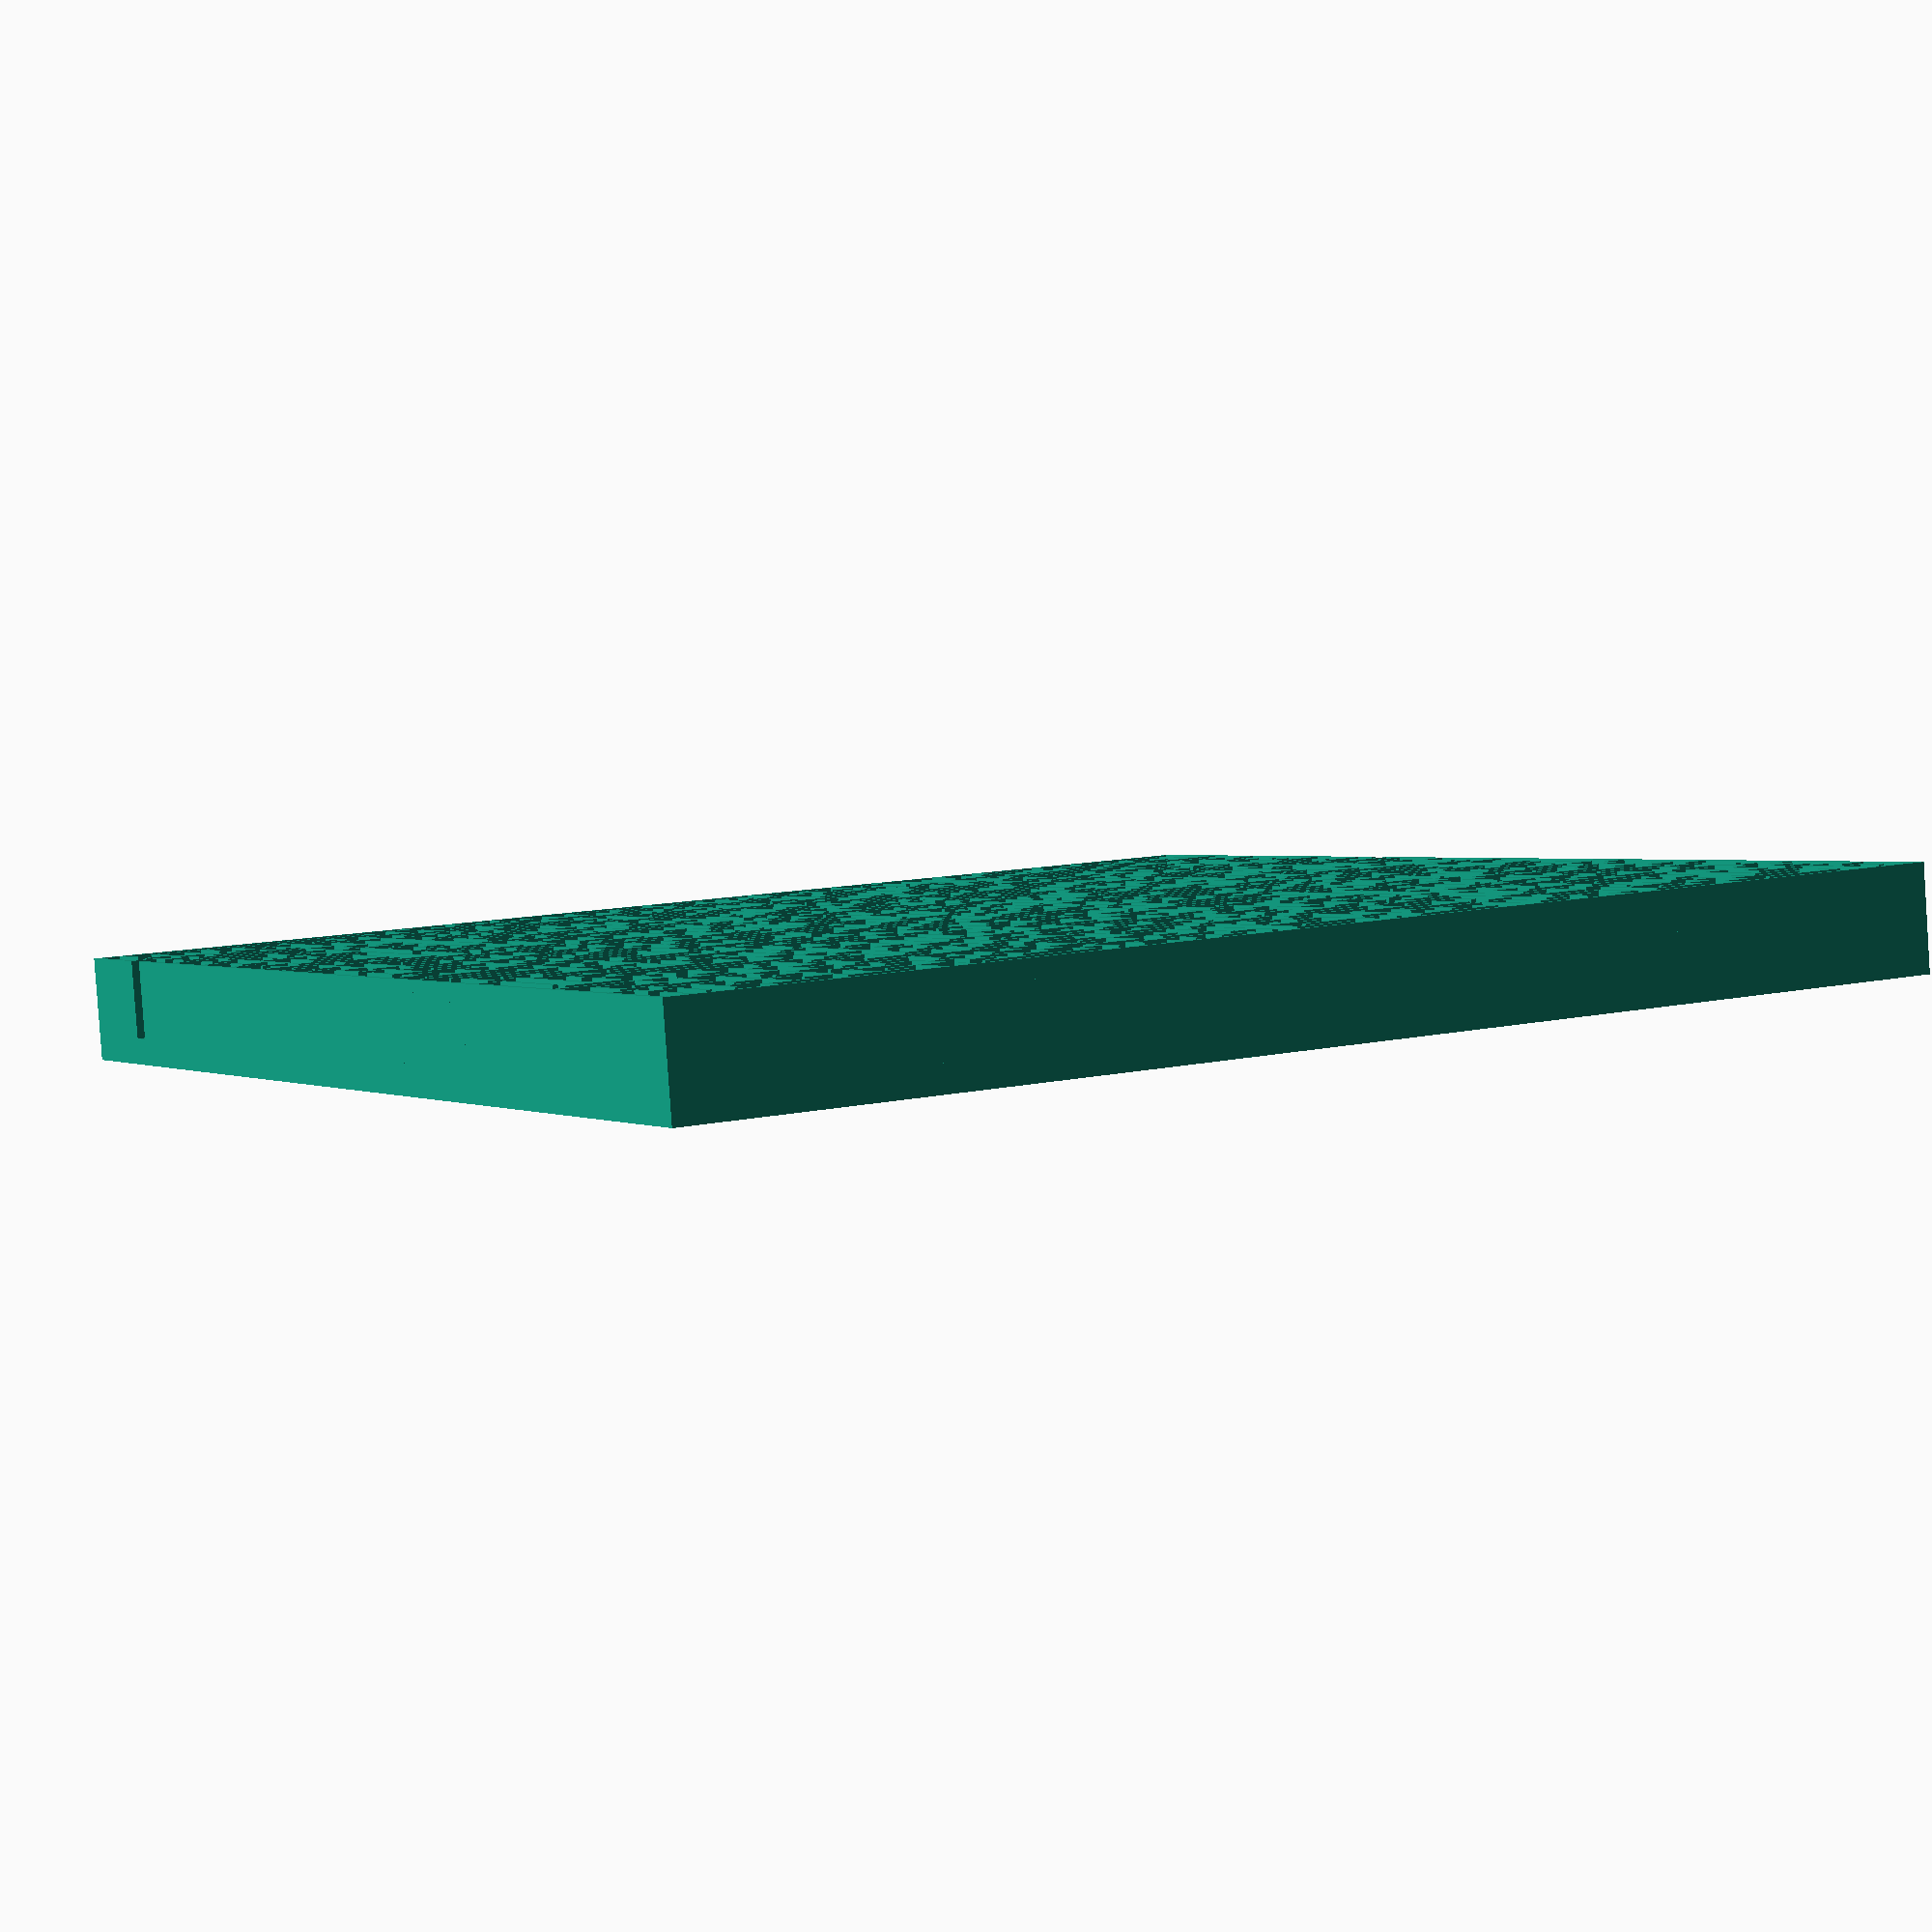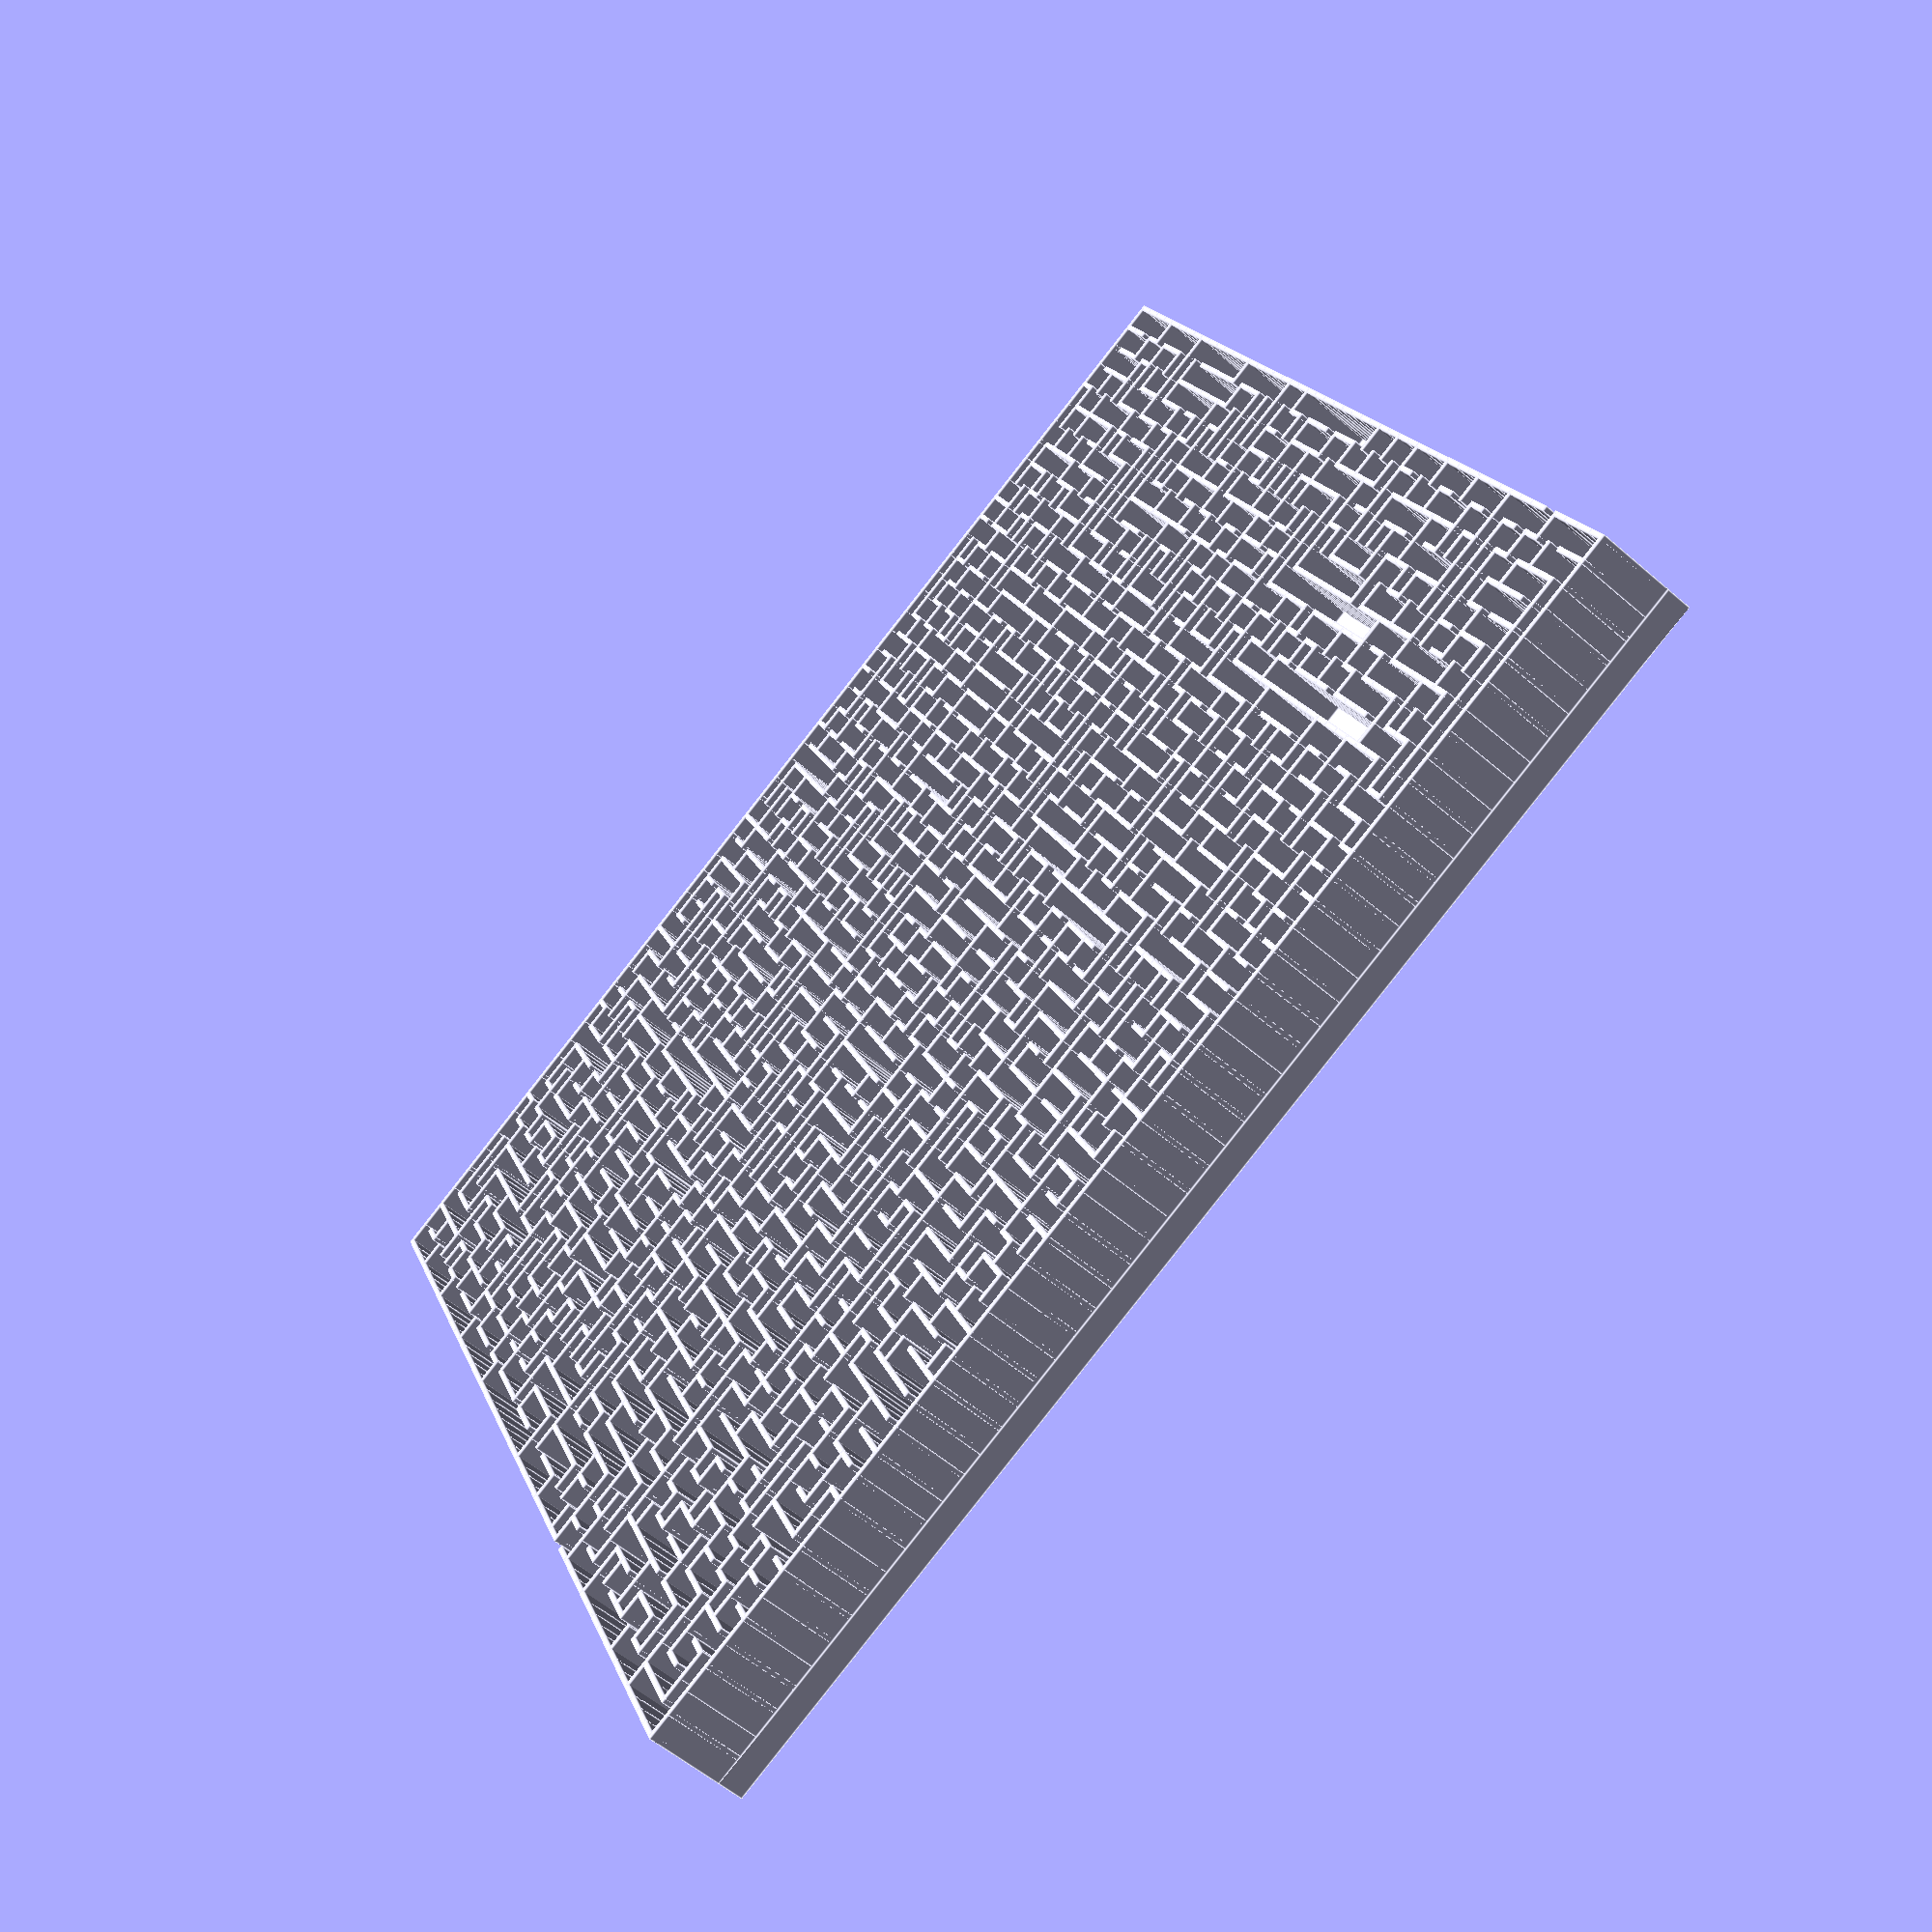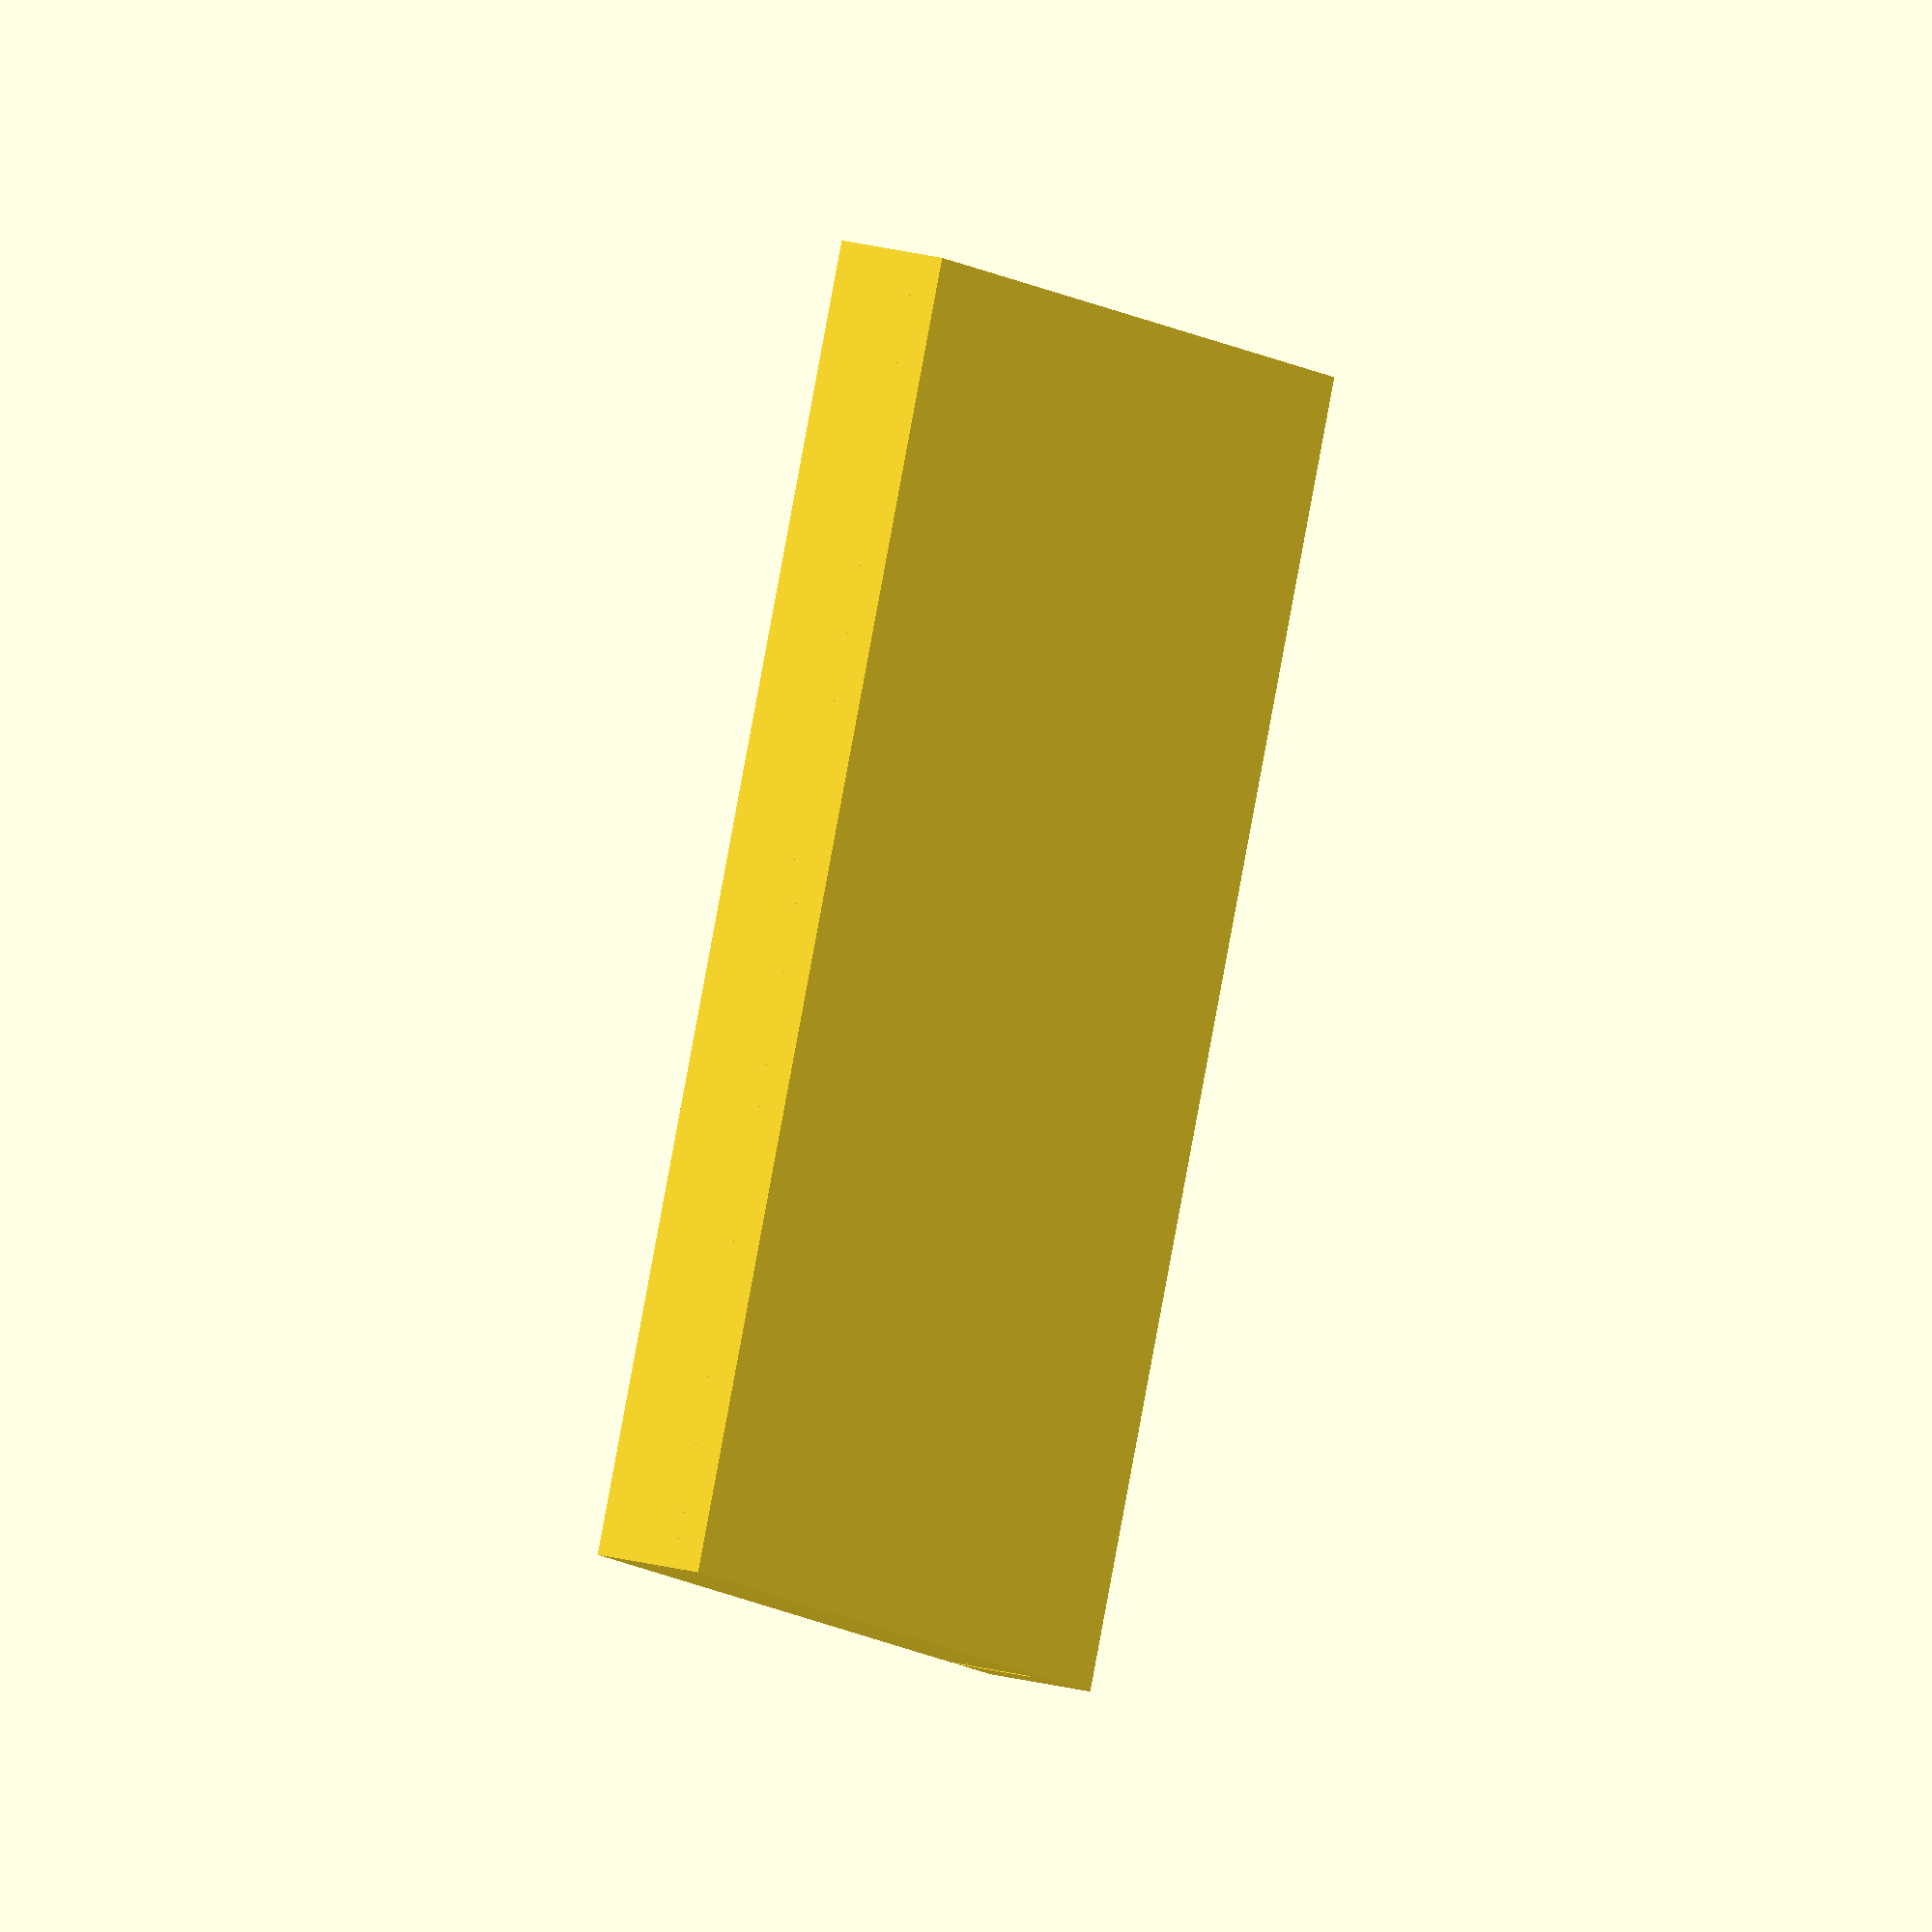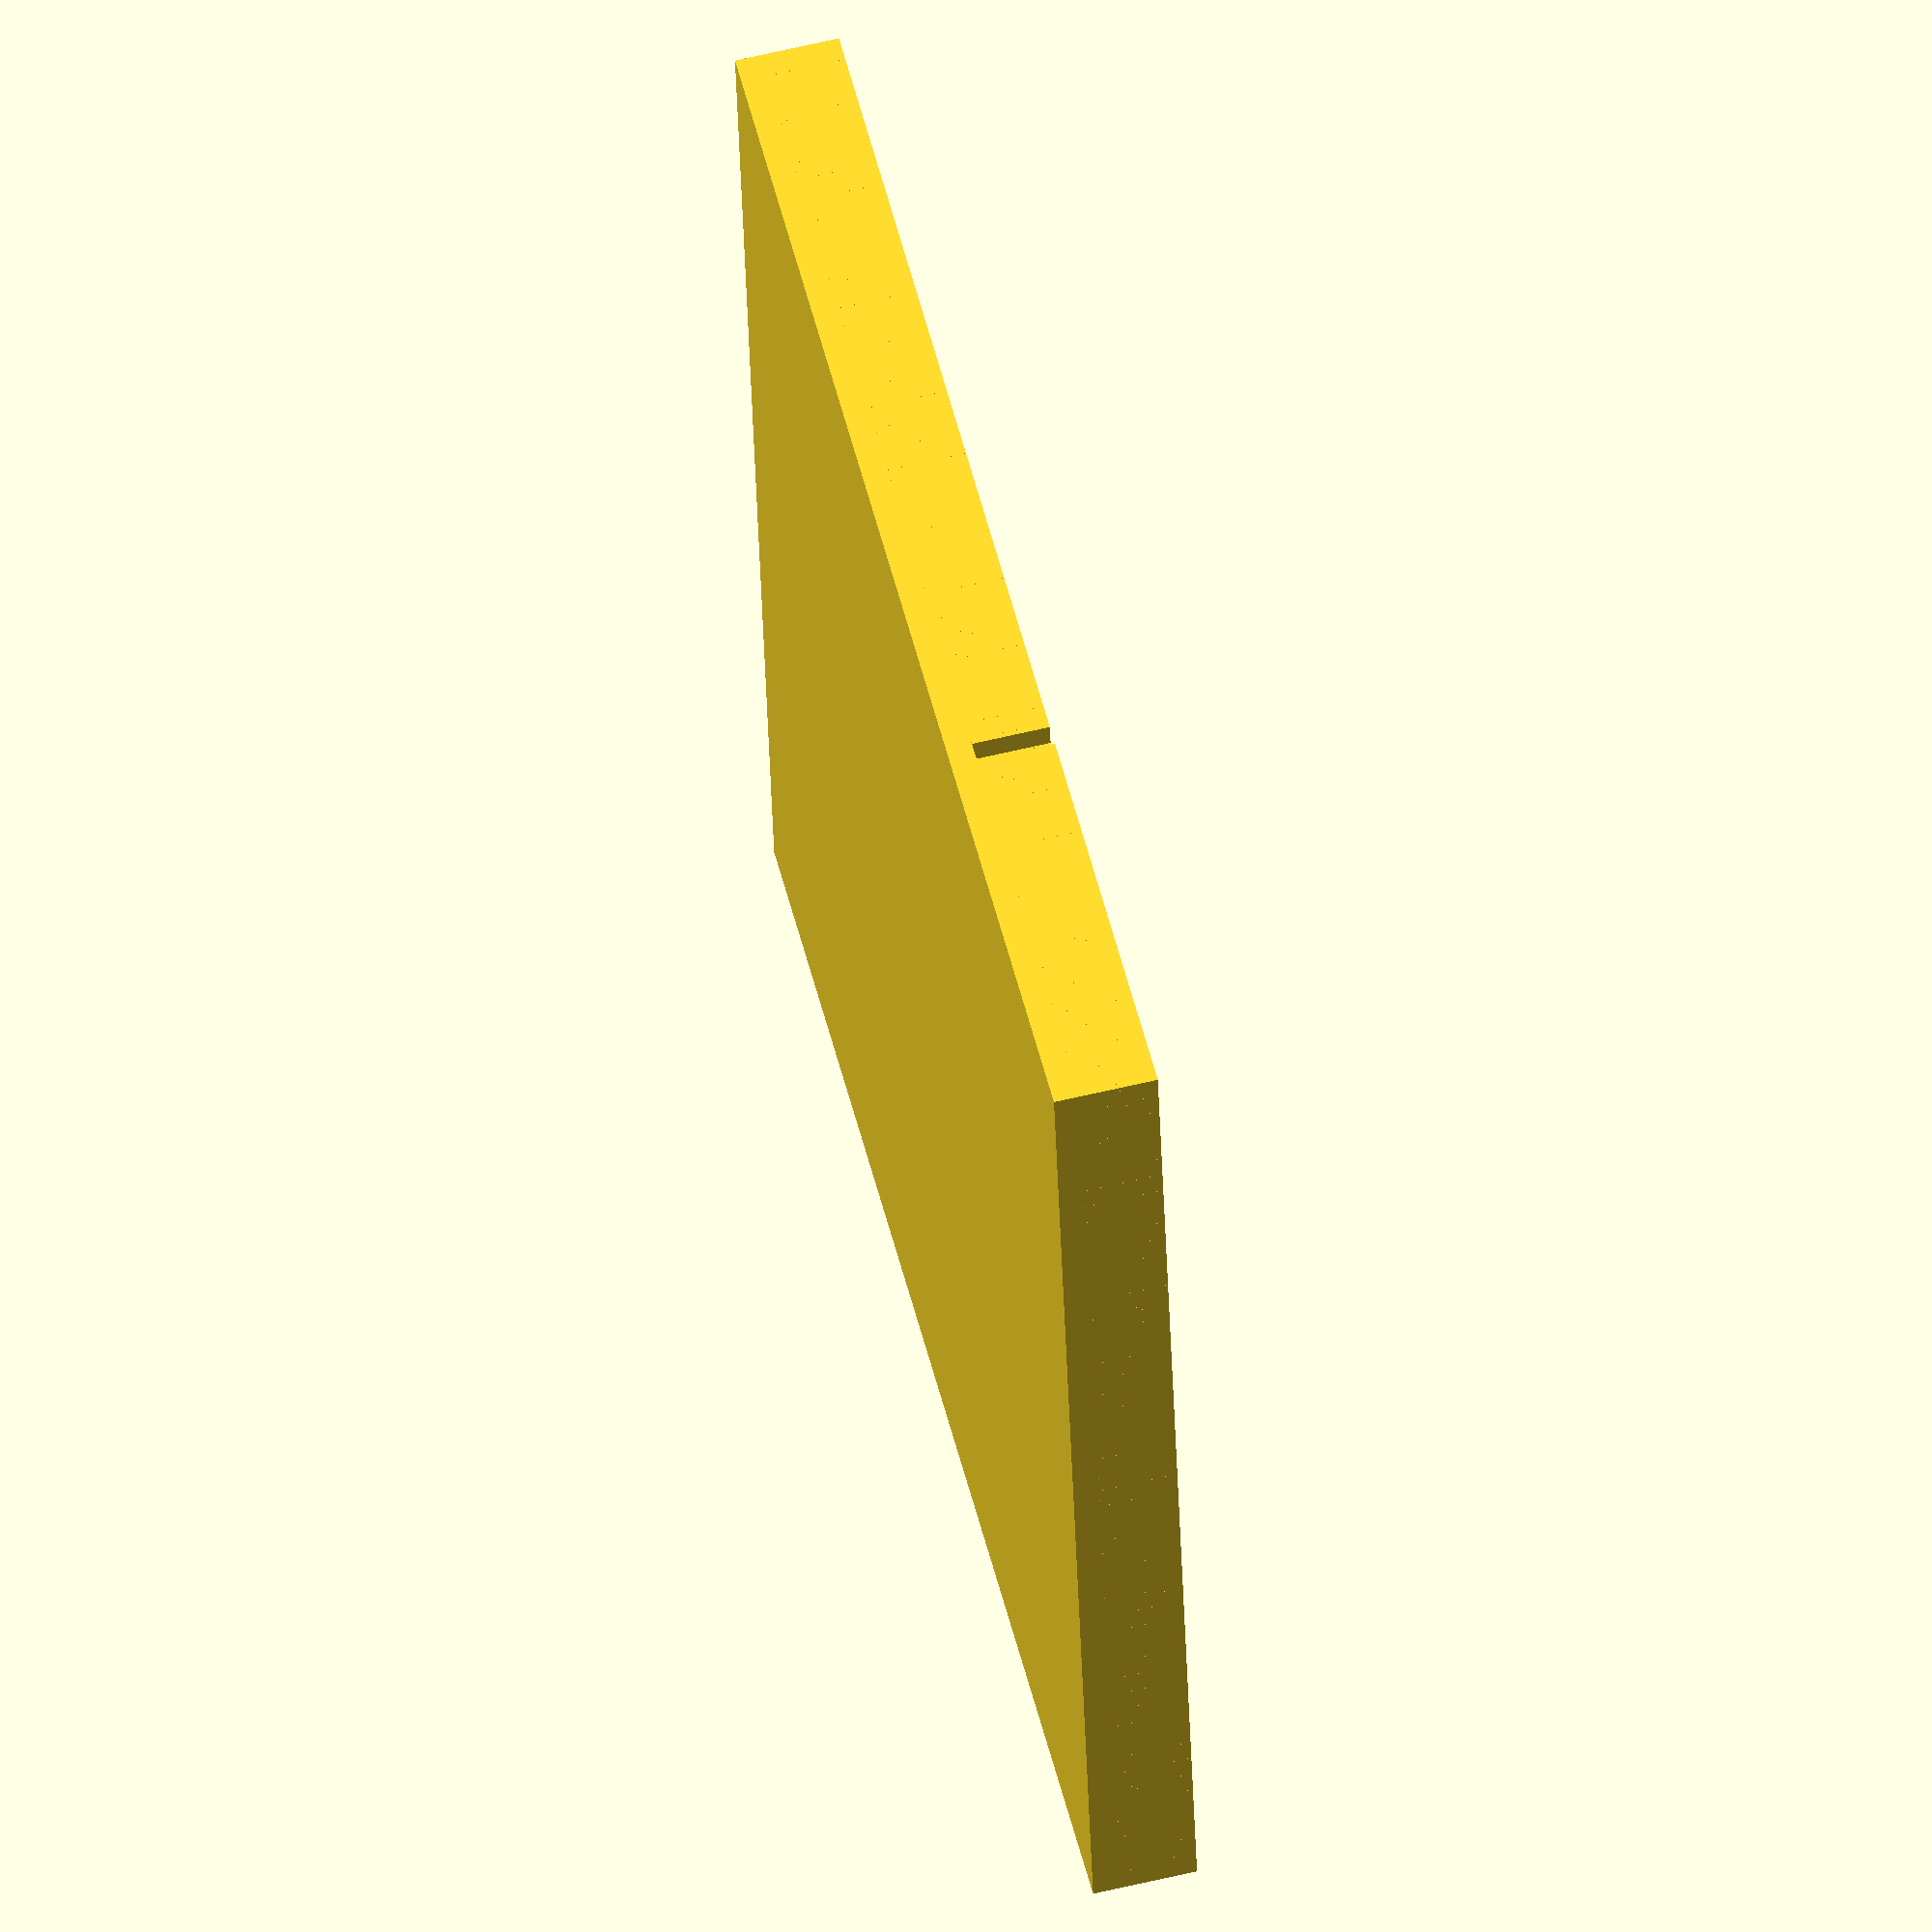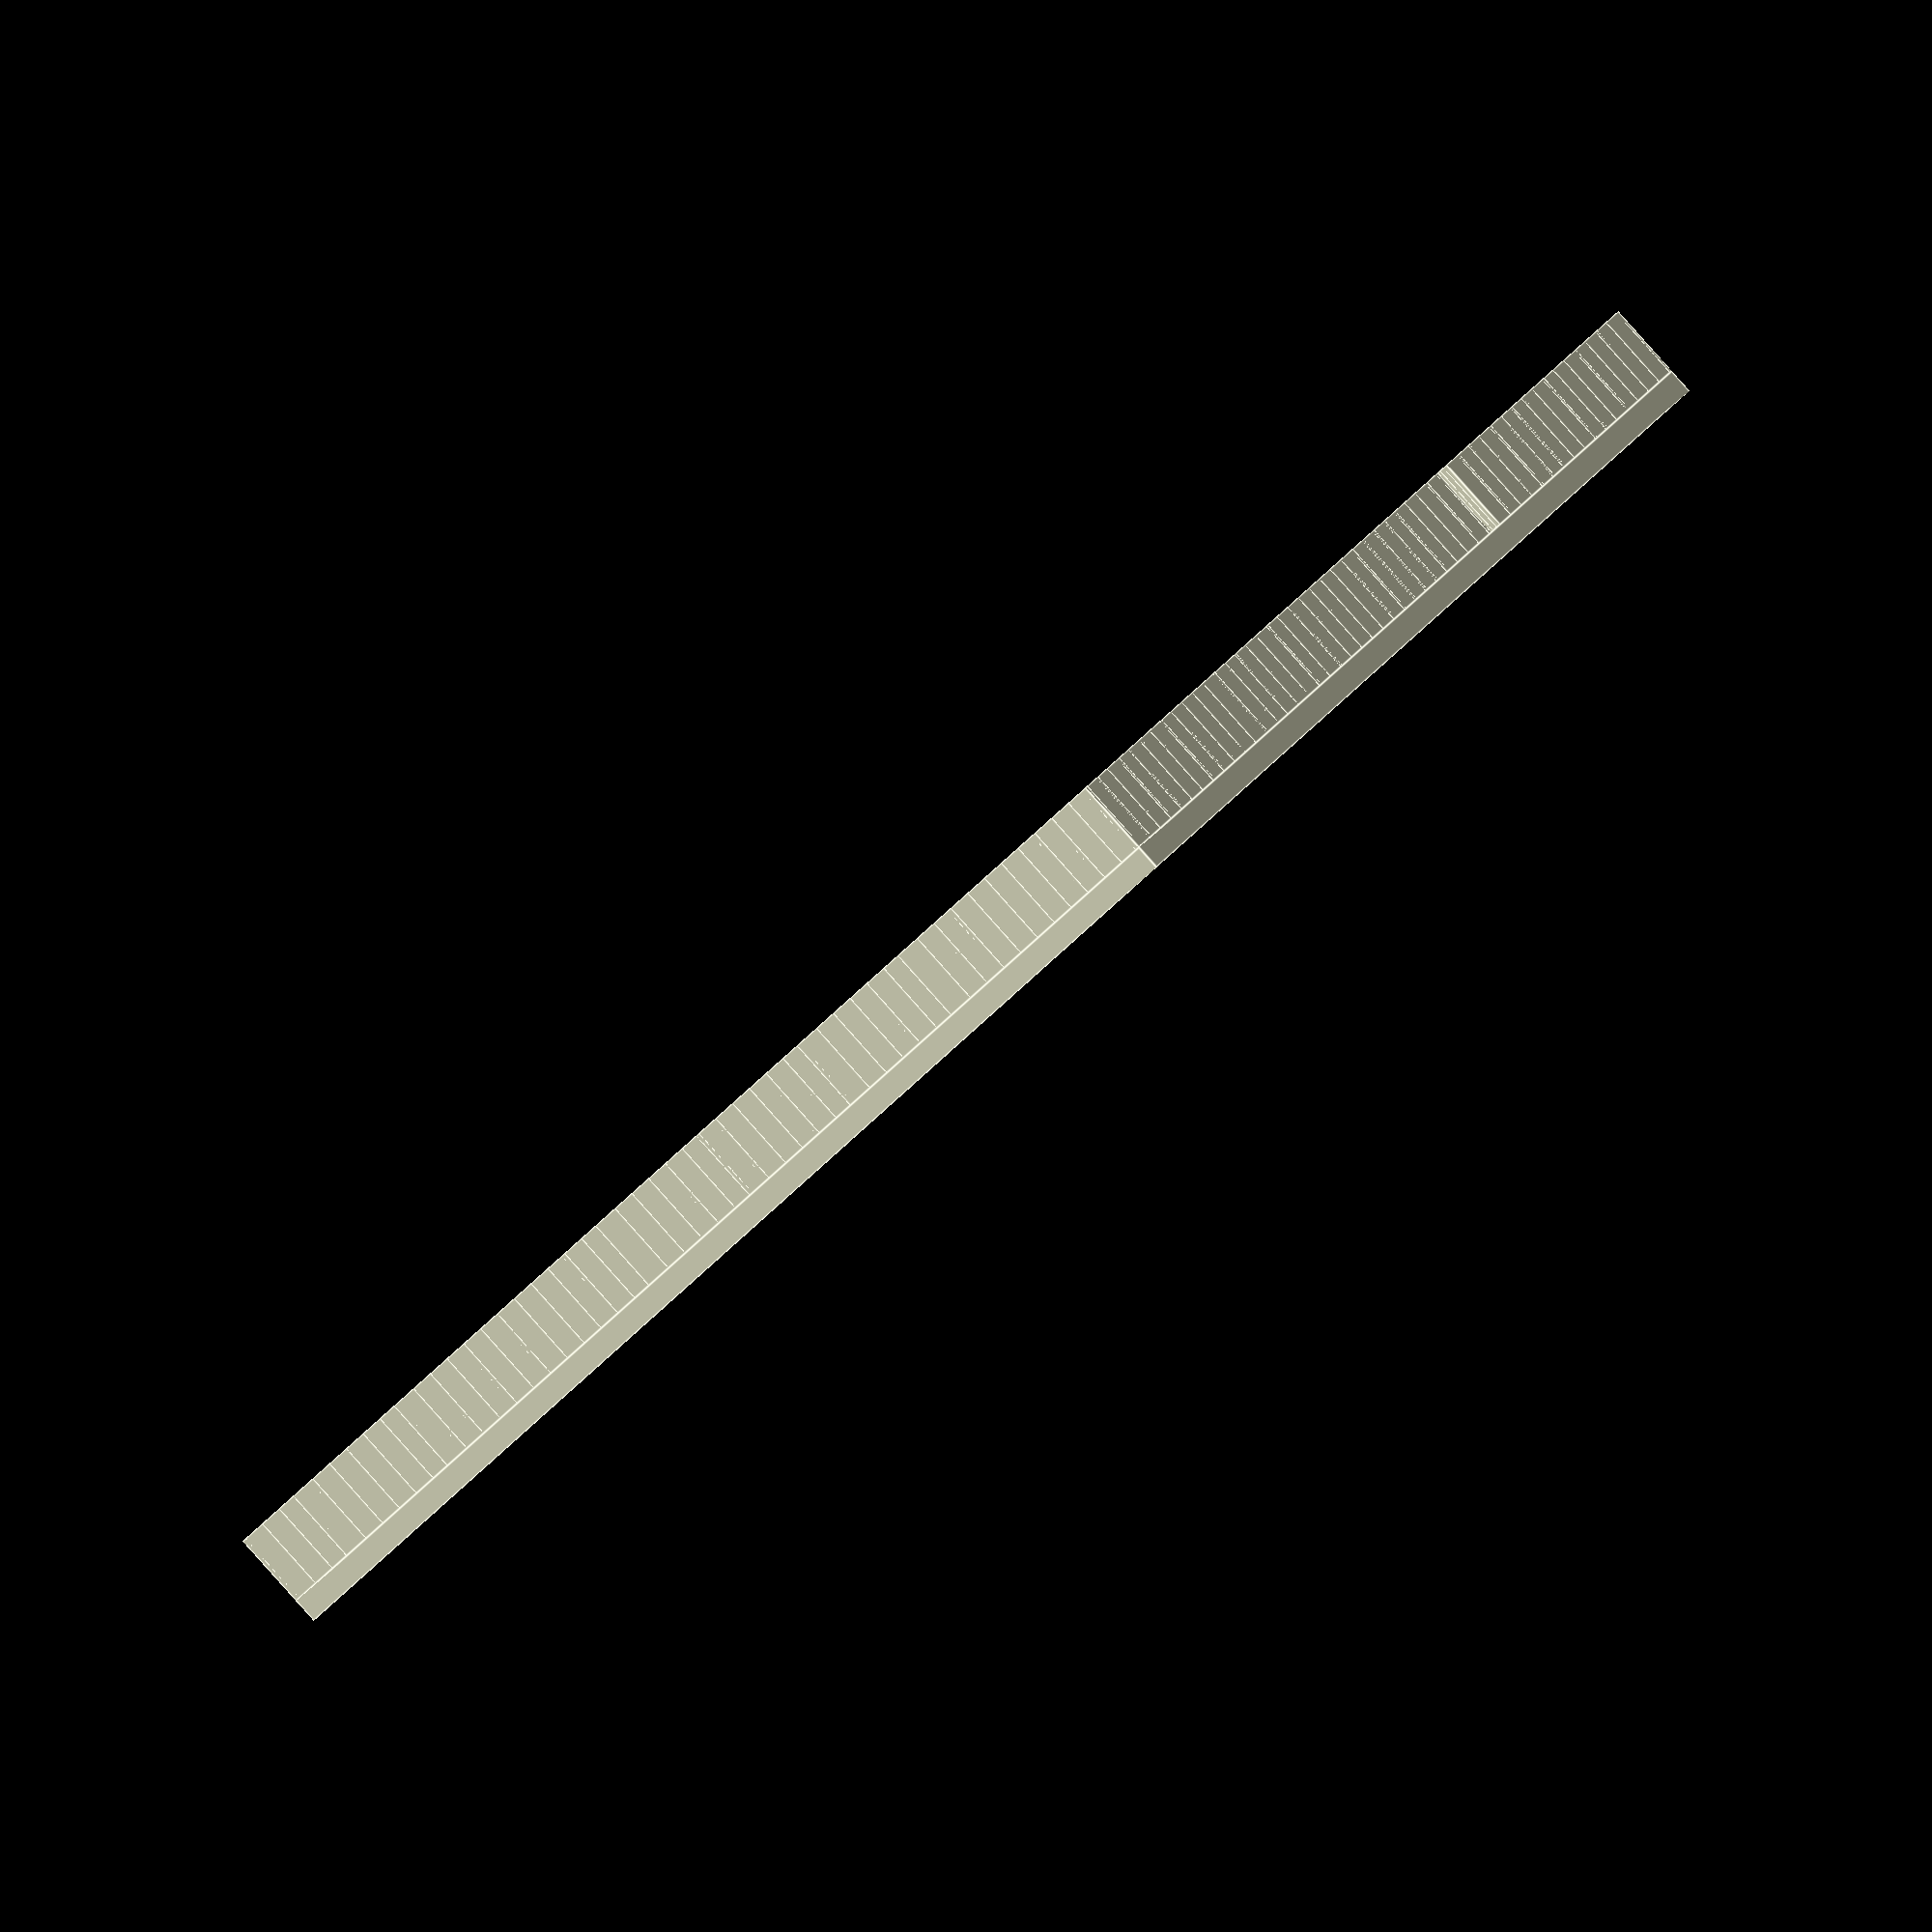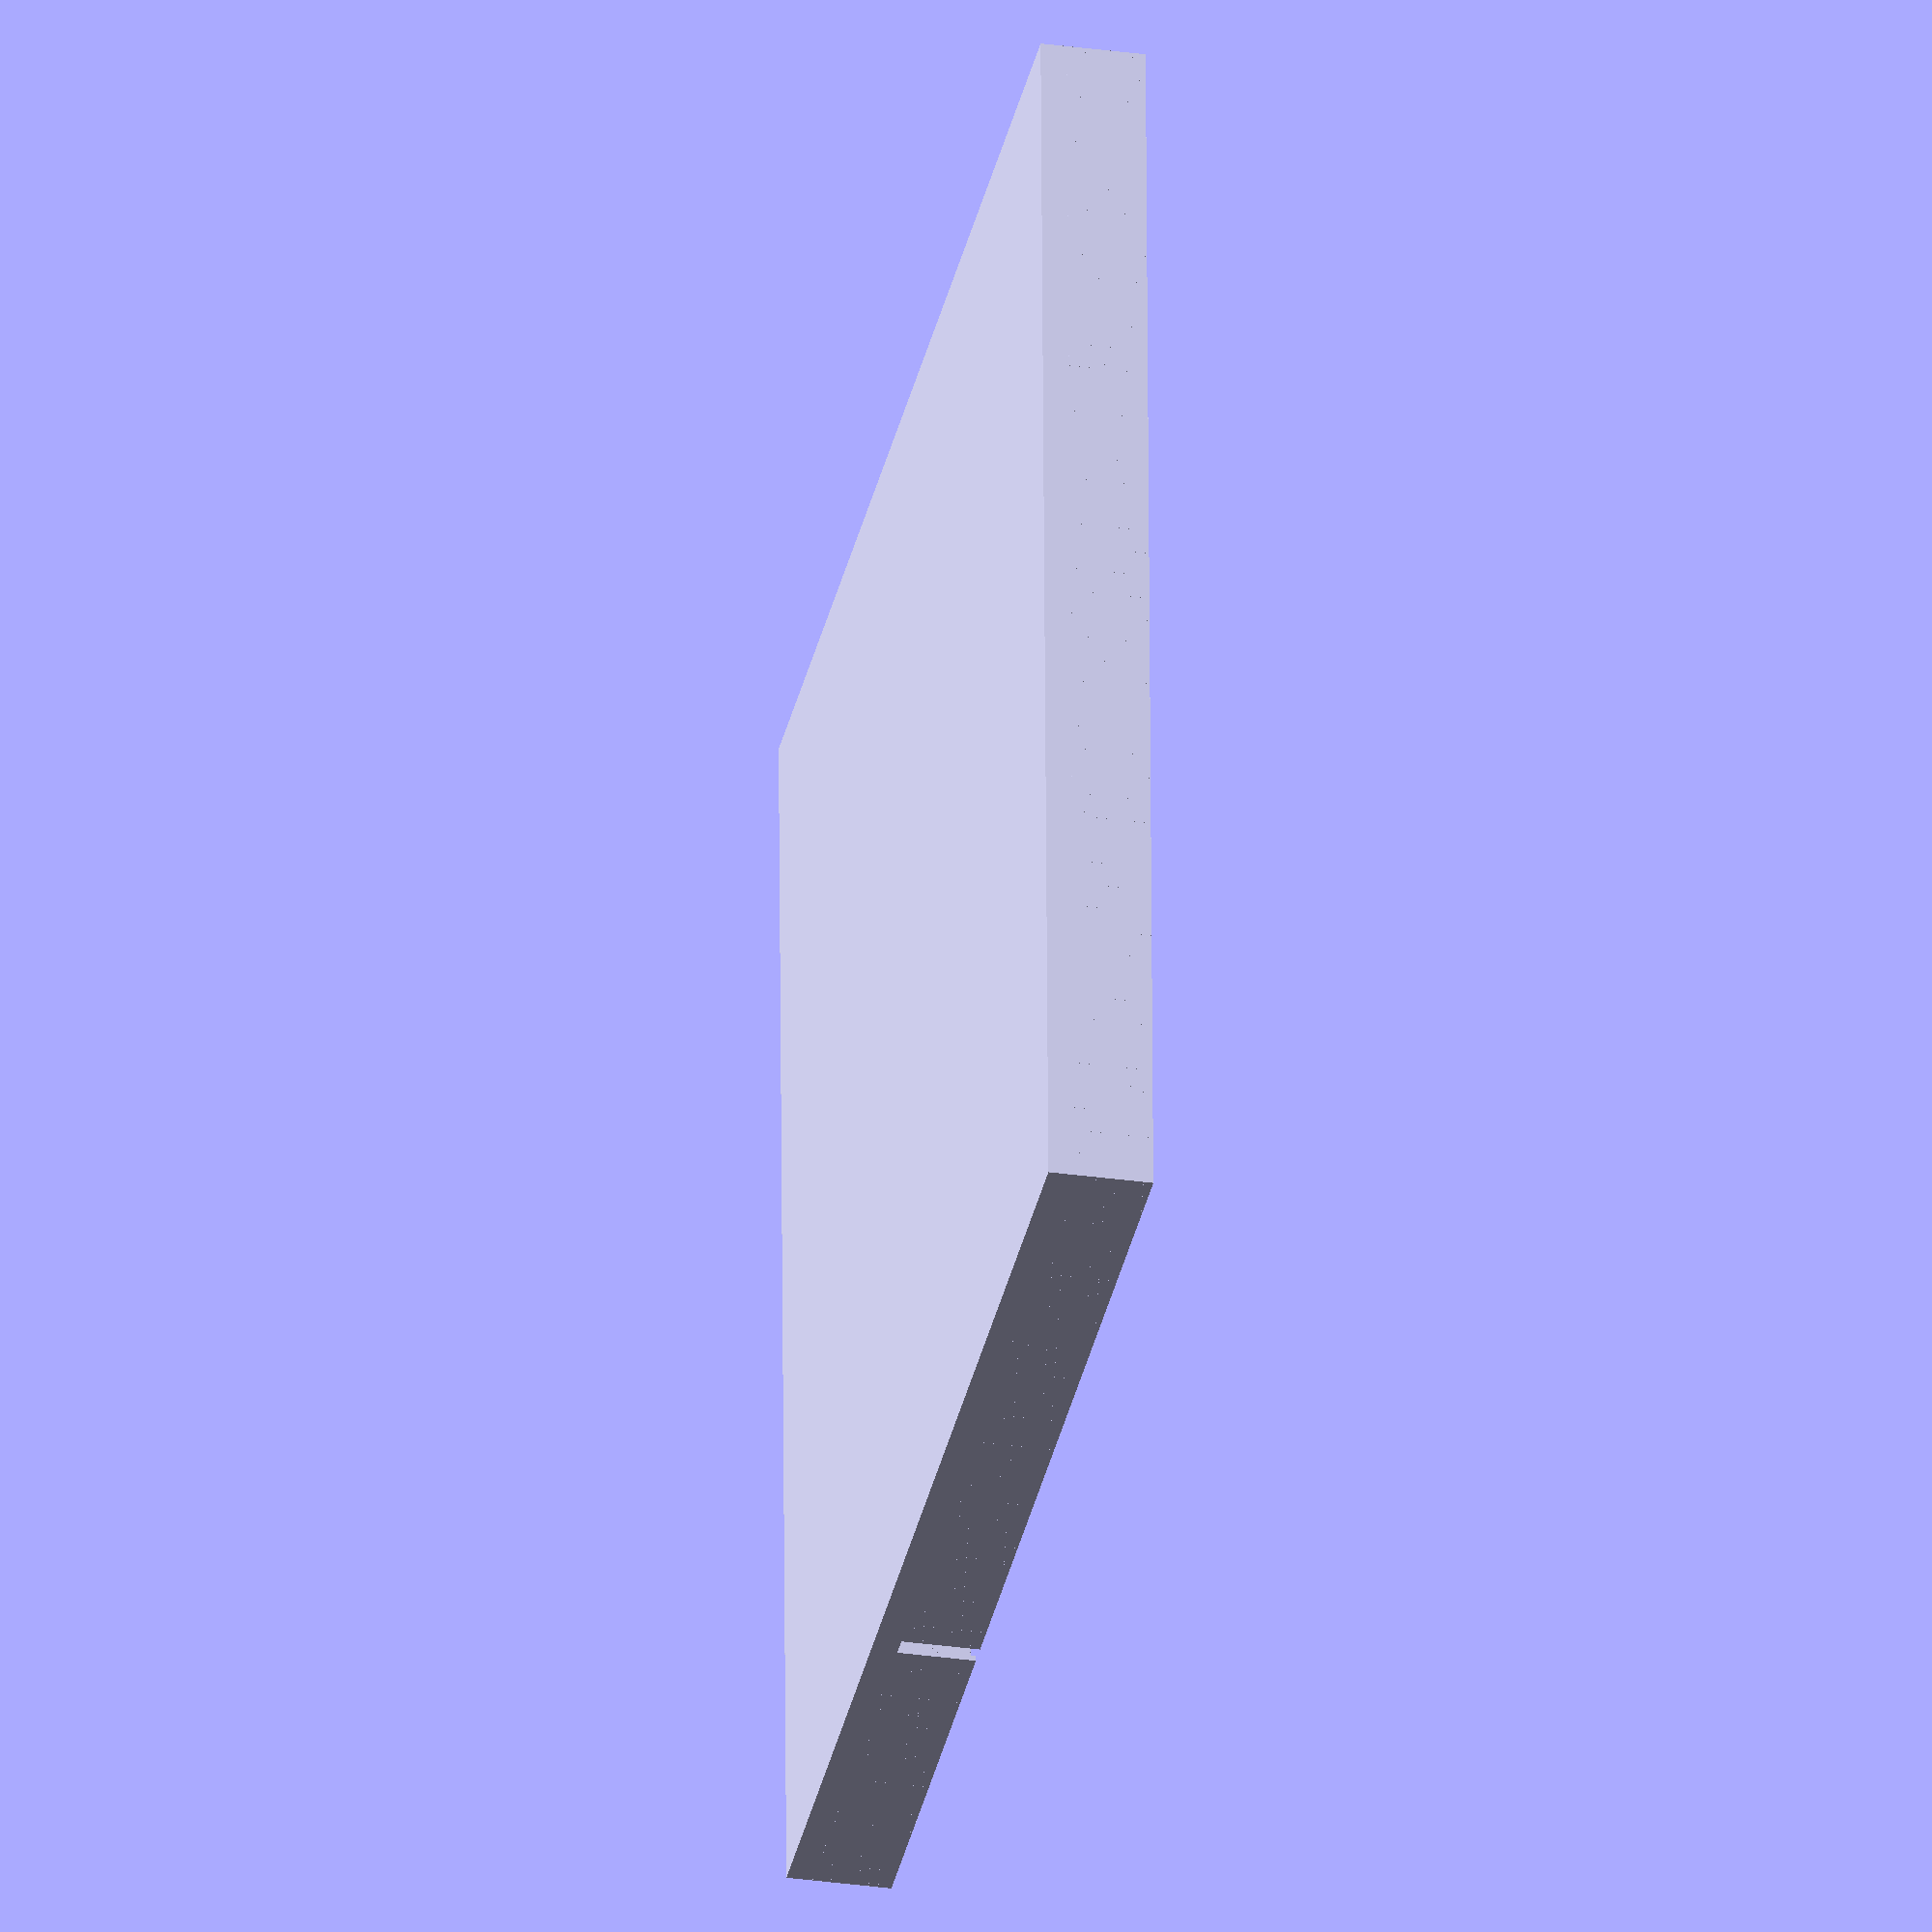
<openscad>
// 50 x 50 maze
fudge  = 0.01;
width  = 100.0;
length = 100.0;
height = 8.0;
floor_thickness = 2.0;
wall_thickness  = 0.4;
wall_height     = height - floor_thickness;

module wall_vert(x, y1, y2)
{
     translate([x, y1, floor_thickness - fudge]) cube([wall_thickness, (y2 - y1) + wall_thickness, wall_height + fudge], center=false);
}

module wall_horz(x1, x2, y)
{
     translate([x1, y, floor_thickness - fudge]) cube([(x2 - x1) + wall_thickness, wall_thickness, wall_height + fudge], center=false);
}

translate([-width / 2, -length / 2, 0]) scale([width / (wall_thickness + 2 * 50), length / (wall_thickness + 2 * 50), 1]) union()
{
     cube([wall_thickness + 2 * 50, wall_thickness + 2 * 50, floor_thickness], center=false);
     wall_horz(0, 2, 0);
     wall_vert(0, 0, 2);
     wall_vert(0, 2, 4);
     wall_horz(0, 2, 4);
     wall_vert(0, 4, 6);
     wall_vert(0, 6, 8);
     wall_vert(0, 8, 10);
     wall_vert(0, 10, 12);
     wall_vert(0, 12, 14);
     wall_vert(0, 14, 16);
     wall_horz(0, 2, 16);
     wall_vert(0, 16, 18);
     wall_vert(0, 18, 20);
     wall_vert(0, 20, 22);
     wall_vert(0, 22, 24);
     wall_vert(0, 24, 26);
     wall_horz(0, 2, 26);
     wall_vert(0, 26, 28);
     wall_vert(0, 28, 30);
     wall_vert(0, 30, 32);
     wall_vert(0, 32, 34);
     wall_horz(0, 2, 34);
     wall_vert(0, 34, 36);
     wall_vert(0, 36, 38);
     wall_vert(0, 38, 40);
     wall_vert(0, 40, 42);
     wall_vert(0, 42, 44);
     wall_vert(0, 44, 46);
     wall_horz(0, 2, 46);
     wall_vert(0, 46, 48);
     wall_vert(0, 48, 50);
     wall_vert(0, 50, 52);
     wall_vert(0, 52, 54);
     wall_vert(0, 54, 56);
     wall_horz(0, 2, 56);
     wall_vert(0, 56, 58);
     wall_vert(0, 58, 60);
     wall_vert(0, 60, 62);
     wall_horz(0, 2, 62);
     wall_vert(0, 62, 64);
     wall_vert(0, 64, 66);
     wall_vert(0, 66, 68);
     wall_vert(0, 68, 70);
     wall_vert(0, 70, 72);
     wall_vert(0, 72, 74);
     wall_vert(0, 74, 76);
     wall_vert(0, 76, 78);
     wall_horz(0, 2, 78);
     wall_vert(0, 78, 80);
     wall_horz(0, 2, 80);
     wall_vert(0, 80, 82);
     wall_vert(0, 82, 84);
     wall_vert(0, 84, 86);
     wall_vert(0, 86, 88);
     wall_vert(0, 88, 90);
     wall_vert(0, 90, 92);
     wall_horz(0, 2, 92);
     wall_vert(0, 92, 94);
     wall_vert(0, 94, 96);
     wall_vert(0, 96, 98);
     wall_horz(0, 2, 98);
     wall_vert(0, 98, 100);
     wall_horz(0, 2, 100);
     wall_horz(2, 4, 0);
     wall_horz(2, 4, 2);
     wall_horz(2, 4, 4);
     wall_horz(2, 4, 6);
     wall_vert(2, 6, 8);
     wall_vert(2, 8, 10);
     wall_vert(2, 10, 12);
     wall_horz(2, 4, 14);
     wall_vert(2, 14, 16);
     wall_horz(2, 4, 18);
     wall_vert(2, 18, 20);
     wall_vert(2, 20, 22);
     wall_horz(2, 4, 22);
     wall_horz(2, 4, 24);
     wall_vert(2, 24, 26);
     wall_horz(2, 4, 28);
     wall_vert(2, 30, 32);
     wall_horz(2, 4, 32);
     wall_horz(2, 4, 34);
     wall_horz(2, 4, 36);
     wall_vert(2, 36, 38);
     wall_vert(2, 38, 40);
     wall_horz(2, 4, 40);
     wall_vert(2, 40, 42);
     wall_horz(2, 4, 42);
     wall_horz(2, 4, 44);
     wall_horz(2, 4, 46);
     wall_vert(2, 48, 50);
     wall_vert(2, 50, 52);
     wall_horz(2, 4, 52);
     wall_horz(2, 4, 54);
     wall_vert(2, 56, 58);
     wall_horz(2, 4, 58);
     wall_horz(2, 4, 60);
     wall_horz(2, 4, 64);
     wall_horz(2, 4, 66);
     wall_horz(2, 4, 68);
     wall_vert(2, 68, 70);
     wall_vert(2, 70, 72);
     wall_vert(2, 72, 74);
     wall_horz(2, 4, 74);
     wall_vert(2, 74, 76);
     wall_horz(2, 4, 80);
     wall_vert(2, 82, 84);
     wall_horz(2, 4, 84);
     wall_vert(2, 84, 86);
     wall_horz(2, 4, 86);
     wall_vert(2, 88, 90);
     wall_horz(2, 4, 90);
     wall_vert(2, 90, 92);
     wall_horz(2, 4, 94);
     wall_horz(2, 4, 96);
     wall_horz(2, 4, 98);
     wall_horz(2, 4, 100);
     wall_horz(4, 6, 0);
     wall_vert(4, 2, 4);
     wall_horz(4, 6, 4);
     wall_horz(4, 6, 6);
     wall_vert(4, 8, 10);
     wall_vert(4, 10, 12);
     wall_horz(4, 6, 12);
     wall_vert(4, 12, 14);
     wall_horz(4, 6, 16);
     wall_vert(4, 16, 18);
     wall_vert(4, 18, 20);
     wall_horz(4, 6, 22);
     wall_horz(4, 6, 24);
     wall_vert(4, 26, 28);
     wall_vert(4, 28, 30);
     wall_horz(4, 6, 30);
     wall_horz(4, 6, 32);
     wall_horz(4, 6, 34);
     wall_horz(4, 6, 38);
     wall_horz(4, 6, 42);
     wall_vert(4, 44, 46);
     wall_horz(4, 6, 46);
     wall_vert(4, 46, 48);
     wall_vert(4, 48, 50);
     wall_horz(4, 6, 52);
     wall_horz(4, 6, 54);
     wall_vert(4, 54, 56);
     wall_horz(4, 6, 56);
     wall_vert(4, 58, 60);
     wall_vert(4, 60, 62);
     wall_vert(4, 62, 64);
     wall_horz(4, 6, 66);
     wall_vert(4, 66, 68);
     wall_horz(4, 6, 70);
     wall_vert(4, 70, 72);
     wall_horz(4, 6, 72);
     wall_vert(4, 74, 76);
     wall_horz(4, 6, 76);
     wall_horz(4, 6, 78);
     wall_vert(4, 78, 80);
     wall_vert(4, 80, 82);
     wall_horz(4, 6, 84);
     wall_horz(4, 6, 86);
     wall_vert(4, 86, 88);
     wall_horz(4, 6, 90);
     wall_vert(4, 92, 94);
     wall_horz(4, 6, 94);
     wall_horz(4, 6, 96);
     wall_horz(4, 6, 100);
     wall_horz(6, 8, 0);
     wall_vert(6, 0, 2);
     wall_horz(6, 8, 4);
     wall_vert(6, 6, 8);
     wall_vert(6, 8, 10);
     wall_horz(6, 8, 10);
     wall_horz(6, 8, 12);
     wall_horz(6, 8, 14);
     wall_vert(6, 14, 16);
     wall_horz(6, 8, 18);
     wall_vert(6, 18, 20);
     wall_vert(6, 20, 22);
     wall_horz(6, 8, 22);
     wall_vert(6, 24, 26);
     wall_vert(6, 26, 28);
     wall_horz(6, 8, 28);
     wall_horz(6, 8, 30);
     wall_vert(6, 32, 34);
     wall_vert(6, 34, 36);
     wall_vert(6, 36, 38);
     wall_vert(6, 38, 40);
     wall_horz(6, 8, 40);
     wall_horz(6, 8, 42);
     wall_vert(6, 42, 44);
     wall_horz(6, 8, 44);
     wall_horz(6, 8, 46);
     wall_vert(6, 48, 50);
     wall_horz(6, 8, 50);
     wall_vert(6, 50, 52);
     wall_horz(6, 8, 52);
     wall_horz(6, 8, 54);
     wall_vert(6, 56, 58);
     wall_vert(6, 58, 60);
     wall_horz(6, 8, 60);
     wall_horz(6, 8, 62);
     wall_vert(6, 62, 64);
     wall_vert(6, 64, 66);
     wall_horz(6, 8, 68);
     wall_vert(6, 68, 70);
     wall_vert(6, 72, 74);
     wall_horz(6, 8, 74);
     wall_vert(6, 76, 78);
     wall_horz(6, 8, 78);
     wall_vert(6, 80, 82);
     wall_horz(6, 8, 82);
     wall_vert(6, 82, 84);
     wall_horz(6, 8, 86);
     wall_vert(6, 88, 90);
     wall_horz(6, 8, 90);
     wall_vert(6, 90, 92);
     wall_horz(6, 8, 94);
     wall_vert(6, 96, 98);
     wall_horz(6, 8, 98);
     wall_horz(6, 8, 100);
     wall_horz(8, 10, 0);
     wall_vert(8, 2, 4);
     wall_vert(8, 4, 6);
     wall_vert(8, 6, 8);
     wall_horz(8, 10, 8);
     wall_horz(8, 10, 10);
     wall_horz(8, 10, 12);
     wall_vert(8, 14, 16);
     wall_horz(8, 10, 16);
     wall_horz(8, 10, 18);
     wall_horz(8, 10, 20);
     wall_horz(8, 10, 24);
     wall_vert(8, 24, 26);
     wall_vert(8, 26, 28);
     wall_horz(8, 10, 30);
     wall_vert(8, 30, 32);
     wall_horz(8, 10, 34);
     wall_vert(8, 34, 36);
     wall_vert(8, 36, 38);
     wall_vert(8, 38, 40);
     wall_horz(8, 10, 42);
     wall_horz(8, 10, 44);
     wall_vert(8, 46, 48);
     wall_horz(8, 10, 48);
     wall_horz(8, 10, 52);
     wall_horz(8, 10, 54);
     wall_horz(8, 10, 56);
     wall_horz(8, 10, 58);
     wall_vert(8, 58, 60);
     wall_horz(8, 10, 62);
     wall_vert(8, 64, 66);
     wall_horz(8, 10, 66);
     wall_vert(8, 66, 68);
     wall_horz(8, 10, 70);
     wall_vert(8, 70, 72);
     wall_horz(8, 10, 72);
     wall_horz(8, 10, 74);
     wall_vert(8, 74, 76);
     wall_horz(8, 10, 76);
     wall_vert(8, 78, 80);
     wall_horz(8, 10, 80);
     wall_vert(8, 82, 84);
     wall_horz(8, 10, 86);
     wall_vert(8, 86, 88);
     wall_horz(8, 10, 90);
     wall_vert(8, 92, 94);
     wall_vert(8, 94, 96);
     wall_horz(8, 10, 96);
     wall_vert(8, 98, 100);
     wall_horz(8, 10, 100);
     wall_horz(10, 12, 0);
     wall_vert(10, 2, 4);
     wall_horz(10, 12, 4);
     wall_horz(10, 12, 6);
     wall_vert(10, 6, 8);
     wall_horz(10, 12, 10);
     wall_horz(10, 12, 12);
     wall_vert(10, 12, 14);
     wall_horz(10, 12, 16);
     wall_horz(10, 12, 18);
     wall_vert(10, 20, 22);
     wall_horz(10, 12, 22);
     wall_horz(10, 12, 24);
     wall_vert(10, 26, 28);
     wall_horz(10, 12, 28);
     wall_vert(10, 28, 30);
     wall_horz(10, 12, 30);
     wall_horz(10, 12, 32);
     wall_horz(10, 12, 34);
     wall_vert(10, 36, 38);
     wall_horz(10, 12, 38);
     wall_vert(10, 38, 40);
     wall_vert(10, 40, 42);
     wall_horz(10, 12, 44);
     wall_vert(10, 46, 48);
     wall_vert(10, 48, 50);
     wall_horz(10, 12, 50);
     wall_horz(10, 12, 52);
     wall_vert(10, 54, 56);
     wall_horz(10, 12, 56);
     wall_horz(10, 12, 60);
     wall_vert(10, 60, 62);
     wall_vert(10, 62, 64);
     wall_horz(10, 12, 66);
     wall_horz(10, 12, 68);
     wall_vert(10, 68, 70);
     wall_horz(10, 12, 76);
     wall_vert(10, 78, 80);
     wall_vert(10, 80, 82);
     wall_horz(10, 12, 84);
     wall_vert(10, 84, 86);
     wall_horz(10, 12, 88);
     wall_horz(10, 12, 90);
     wall_horz(10, 12, 92);
     wall_vert(10, 92, 94);
     wall_vert(10, 94, 96);
     wall_vert(10, 96, 98);
     wall_horz(10, 12, 98);
     wall_horz(10, 12, 100);
     wall_horz(12, 14, 0);
     wall_horz(12, 14, 2);
     wall_vert(12, 2, 4);
     wall_horz(12, 14, 6);
     wall_horz(12, 14, 8);
     wall_vert(12, 8, 10);
     wall_horz(12, 14, 10);
     wall_horz(12, 14, 12);
     wall_horz(12, 14, 14);
     wall_vert(12, 14, 16);
     wall_vert(12, 18, 20);
     wall_horz(12, 14, 20);
     wall_vert(12, 22, 24);
     wall_vert(12, 24, 26);
     wall_horz(12, 14, 26);
     wall_horz(12, 14, 28);
     wall_horz(12, 14, 30);
     wall_vert(12, 32, 34);
     wall_vert(12, 34, 36);
     wall_horz(12, 14, 38);
     wall_vert(12, 40, 42);
     wall_vert(12, 42, 44);
     wall_vert(12, 44, 46);
     wall_horz(12, 14, 46);
     wall_vert(12, 48, 50);
     wall_vert(12, 52, 54);
     wall_horz(12, 14, 54);
     wall_vert(12, 56, 58);
     wall_vert(12, 58, 60);
     wall_horz(12, 14, 60);
     wall_horz(12, 14, 62);
     wall_vert(12, 62, 64);
     wall_vert(12, 64, 66);
     wall_vert(12, 68, 70);
     wall_vert(12, 70, 72);
     wall_horz(12, 14, 72);
     wall_vert(12, 72, 74);
     wall_vert(12, 74, 76);
     wall_vert(12, 76, 78);
     wall_vert(12, 78, 80);
     wall_horz(12, 14, 80);
     wall_vert(12, 82, 84);
     wall_horz(12, 14, 84);
     wall_horz(12, 14, 86);
     wall_vert(12, 86, 88);
     wall_vert(12, 88, 90);
     wall_horz(12, 14, 92);
     wall_horz(12, 14, 94);
     wall_vert(12, 94, 96);
     wall_horz(12, 14, 98);
     wall_horz(12, 14, 100);
     wall_horz(14, 16, 0);
     wall_vert(14, 0, 2);
     wall_horz(14, 16, 4);
     wall_vert(14, 4, 6);
     wall_horz(14, 16, 8);
     wall_horz(14, 16, 10);
     wall_vert(14, 14, 16);
     wall_vert(14, 16, 18);
     wall_horz(14, 16, 20);
     wall_vert(14, 20, 22);
     wall_vert(14, 22, 24);
     wall_horz(14, 16, 26);
     wall_horz(14, 16, 28);
     wall_vert(14, 30, 32);
     wall_vert(14, 32, 34);
     wall_horz(14, 16, 34);
     wall_vert(14, 34, 36);
     wall_vert(14, 36, 38);
     wall_vert(14, 38, 40);
     wall_vert(14, 40, 42);
     wall_vert(14, 42, 44);
     wall_horz(14, 16, 44);
     wall_vert(14, 46, 48);
     wall_horz(14, 16, 48);
     wall_vert(14, 48, 50);
     wall_vert(14, 50, 52);
     wall_horz(14, 16, 52);
     wall_vert(14, 54, 56);
     wall_horz(14, 16, 56);
     wall_vert(14, 56, 58);
     wall_horz(14, 16, 60);
     wall_vert(14, 62, 64);
     wall_vert(14, 64, 66);
     wall_horz(14, 16, 66);
     wall_vert(14, 68, 70);
     wall_horz(14, 16, 70);
     wall_horz(14, 16, 72);
     wall_vert(14, 74, 76);
     wall_horz(14, 16, 76);
     wall_vert(14, 76, 78);
     wall_horz(14, 16, 80);
     wall_horz(14, 16, 82);
     wall_vert(14, 82, 84);
     wall_horz(14, 16, 86);
     wall_vert(14, 88, 90);
     wall_horz(14, 16, 90);
     wall_vert(14, 90, 92);
     wall_horz(14, 16, 94);
     wall_vert(14, 96, 98);
     wall_horz(14, 16, 100);
     wall_horz(16, 18, 0);
     wall_vert(16, 2, 4);
     wall_horz(16, 18, 4);
     wall_vert(16, 6, 8);
     wall_vert(16, 10, 12);
     wall_vert(16, 12, 14);
     wall_horz(16, 18, 14);
     wall_vert(16, 14, 16);
     wall_vert(16, 16, 18);
     wall_vert(16, 18, 20);
     wall_horz(16, 18, 20);
     wall_horz(16, 18, 22);
     wall_horz(16, 18, 24);
     wall_vert(16, 24, 26);
     wall_horz(16, 18, 28);
     wall_vert(16, 30, 32);
     wall_horz(16, 18, 32);
     wall_vert(16, 32, 34);
     wall_horz(16, 18, 36);
     wall_vert(16, 38, 40);
     wall_horz(16, 18, 40);
     wall_vert(16, 40, 42);
     wall_horz(16, 18, 42);
     wall_horz(16, 18, 46);
     wall_horz(16, 18, 48);
     wall_horz(16, 18, 50);
     wall_vert(16, 52, 54);
     wall_vert(16, 54, 56);
     wall_horz(16, 18, 58);
     wall_vert(16, 60, 62);
     wall_horz(16, 18, 62);
     wall_vert(16, 62, 64);
     wall_horz(16, 18, 64);
     wall_vert(16, 66, 68);
     wall_horz(16, 18, 68);
     wall_horz(16, 18, 70);
     wall_vert(16, 72, 74);
     wall_horz(16, 18, 74);
     wall_horz(16, 18, 76);
     wall_vert(16, 78, 80);
     wall_vert(16, 80, 82);
     wall_horz(16, 18, 82);
     wall_vert(16, 84, 86);
     wall_horz(16, 18, 86);
     wall_horz(16, 18, 88);
     wall_vert(16, 88, 90);
     wall_horz(16, 18, 92);
     wall_vert(16, 92, 94);
     wall_vert(16, 94, 96);
     wall_vert(16, 96, 98);
     wall_vert(16, 98, 100);
     wall_horz(16, 18, 100);
     wall_horz(18, 20, 0);
     wall_horz(18, 20, 2);
     wall_horz(18, 20, 4);
     wall_vert(18, 4, 6);
     wall_vert(18, 6, 8);
     wall_horz(18, 20, 8);
     wall_horz(18, 20, 10);
     wall_vert(18, 10, 12);
     wall_vert(18, 12, 14);
     wall_horz(18, 20, 16);
     wall_vert(18, 16, 18);
     wall_horz(18, 20, 22);
     wall_horz(18, 20, 24);
     wall_horz(18, 20, 26);
     wall_vert(18, 26, 28);
     wall_horz(18, 20, 30);
     wall_horz(18, 20, 34);
     wall_vert(18, 34, 36);
     wall_horz(18, 20, 36);
     wall_vert(18, 36, 38);
     wall_horz(18, 20, 40);
     wall_vert(18, 42, 44);
     wall_horz(18, 20, 44);
     wall_horz(18, 20, 46);
     wall_vert(18, 46, 48);
     wall_horz(18, 20, 50);
     wall_vert(18, 50, 52);
     wall_vert(18, 52, 54);
     wall_horz(18, 20, 54);
     wall_vert(18, 54, 56);
     wall_vert(18, 56, 58);
     wall_vert(18, 58, 60);
     wall_horz(18, 20, 62);
     wall_vert(18, 64, 66);
     wall_horz(18, 20, 66);
     wall_horz(18, 20, 68);
     wall_vert(18, 68, 70);
     wall_vert(18, 70, 72);
     wall_horz(18, 20, 72);
     wall_horz(18, 20, 74);
     wall_horz(18, 20, 76);
     wall_vert(18, 76, 78);
     wall_vert(18, 78, 80);
     wall_horz(18, 20, 82);
     wall_horz(18, 20, 84);
     wall_horz(18, 20, 88);
     wall_horz(18, 20, 90);
     wall_horz(18, 20, 92);
     wall_horz(18, 20, 94);
     wall_vert(18, 94, 96);
     wall_horz(18, 20, 96);
     wall_vert(18, 96, 98);
     wall_horz(18, 20, 100);
     wall_horz(20, 22, 0);
     wall_horz(20, 22, 2);
     wall_horz(20, 22, 6);
     wall_horz(20, 22, 10);
     wall_vert(20, 12, 14);
     wall_horz(20, 22, 14);
     wall_vert(20, 14, 16);
     wall_vert(20, 16, 18);
     wall_horz(20, 22, 18);
     wall_vert(20, 18, 20);
     wall_vert(20, 20, 22);
     wall_vert(20, 22, 24);
     wall_horz(20, 22, 26);
     wall_horz(20, 22, 28);
     wall_vert(20, 28, 30);
     wall_vert(20, 30, 32);
     wall_horz(20, 22, 32);
     wall_horz(20, 22, 36);
     wall_horz(20, 22, 38);
     wall_vert(20, 38, 40);
     wall_horz(20, 22, 40);
     wall_vert(20, 42, 44);
     wall_horz(20, 22, 46);
     wall_vert(20, 48, 50);
     wall_horz(20, 22, 52);
     wall_vert(20, 54, 56);
     wall_horz(20, 22, 56);
     wall_horz(20, 22, 58);
     wall_vert(20, 58, 60);
     wall_vert(20, 60, 62);
     wall_horz(20, 22, 62);
     wall_vert(20, 62, 64);
     wall_horz(20, 22, 66);
     wall_horz(20, 22, 70);
     wall_horz(20, 22, 74);
     wall_vert(20, 76, 78);
     wall_horz(20, 22, 78);
     wall_vert(20, 80, 82);
     wall_vert(20, 82, 84);
     wall_vert(20, 84, 86);
     wall_vert(20, 86, 88);
     wall_horz(20, 22, 90);
     wall_vert(20, 90, 92);
     wall_horz(20, 22, 94);
     wall_horz(20, 22, 96);
     wall_horz(20, 22, 98);
     wall_horz(20, 22, 100);
     wall_horz(22, 24, 0);
     wall_vert(22, 2, 4);
     wall_horz(22, 24, 4);
     wall_vert(22, 4, 6);
     wall_vert(22, 6, 8);
     wall_vert(22, 8, 10);
     wall_vert(22, 10, 12);
     wall_horz(22, 24, 12);
     wall_horz(22, 24, 16);
     wall_horz(22, 24, 20);
     wall_vert(22, 20, 22);
     wall_vert(22, 22, 24);
     wall_horz(22, 24, 24);
     wall_vert(22, 24, 26);
     wall_horz(22, 24, 28);
     wall_horz(22, 24, 30);
     wall_vert(22, 32, 34);
     wall_horz(22, 24, 34);
     wall_vert(22, 34, 36);
     wall_horz(22, 24, 38);
     wall_horz(22, 24, 42);
     wall_vert(22, 42, 44);
     wall_vert(22, 44, 46);
     wall_horz(22, 24, 46);
     wall_vert(22, 48, 50);
     wall_vert(22, 50, 52);
     wall_vert(22, 52, 54);
     wall_horz(22, 24, 54);
     wall_horz(22, 24, 56);
     wall_horz(22, 24, 60);
     wall_horz(22, 24, 64);
     wall_vert(22, 66, 68);
     wall_horz(22, 24, 68);
     wall_vert(22, 68, 70);
     wall_vert(22, 70, 72);
     wall_horz(22, 24, 72);
     wall_horz(22, 24, 74);
     wall_vert(22, 74, 76);
     wall_horz(22, 24, 78);
     wall_horz(22, 24, 80);
     wall_vert(22, 80, 82);
     wall_vert(22, 82, 84);
     wall_vert(22, 84, 86);
     wall_vert(22, 86, 88);
     wall_vert(22, 88, 90);
     wall_horz(22, 24, 92);
     wall_vert(22, 92, 94);
     wall_horz(22, 24, 96);
     wall_horz(22, 24, 98);
     wall_horz(22, 24, 100);
     wall_horz(24, 26, 0);
     wall_vert(24, 0, 2);
     wall_horz(24, 26, 4);
     wall_vert(24, 4, 6);
     wall_vert(24, 6, 8);
     wall_vert(24, 8, 10);
     wall_vert(24, 12, 14);
     wall_horz(24, 26, 14);
     wall_vert(24, 14, 16);
     wall_horz(24, 26, 16);
     wall_vert(24, 16, 18);
     wall_vert(24, 18, 20);
     wall_vert(24, 20, 22);
     wall_horz(24, 26, 22);
     wall_horz(24, 26, 24);
     wall_horz(24, 26, 26);
     wall_vert(24, 26, 28);
     wall_horz(24, 26, 28);
     wall_horz(24, 26, 30);
     wall_vert(24, 30, 32);
     wall_horz(24, 26, 36);
     wall_vert(24, 36, 38);
     wall_horz(24, 26, 38);
     wall_horz(24, 26, 40);
     wall_vert(24, 40, 42);
     wall_horz(24, 26, 44);
     wall_vert(24, 46, 48);
     wall_horz(24, 26, 48);
     wall_vert(24, 48, 50);
     wall_vert(24, 50, 52);
     wall_vert(24, 52, 54);
     wall_horz(24, 26, 56);
     wall_vert(24, 56, 58);
     wall_vert(24, 58, 60);
     wall_vert(24, 60, 62);
     wall_horz(24, 26, 62);
     wall_vert(24, 62, 64);
     wall_vert(24, 64, 66);
     wall_horz(24, 26, 66);
     wall_horz(24, 26, 68);
     wall_horz(24, 26, 70);
     wall_vert(24, 70, 72);
     wall_horz(24, 26, 74);
     wall_horz(24, 26, 76);
     wall_vert(24, 76, 78);
     wall_horz(24, 26, 80);
     wall_horz(24, 26, 82);
     wall_vert(24, 82, 84);
     wall_vert(24, 84, 86);
     wall_vert(24, 86, 88);
     wall_vert(24, 88, 90);
     wall_vert(24, 90, 92);
     wall_horz(24, 26, 94);
     wall_horz(24, 26, 96);
     wall_horz(24, 26, 98);
     wall_horz(24, 26, 100);
     wall_horz(26, 28, 0);
     wall_horz(26, 28, 2);
     wall_vert(26, 2, 4);
     wall_horz(26, 28, 6);
     wall_vert(26, 6, 8);
     wall_vert(26, 8, 10);
     wall_vert(26, 10, 12);
     wall_horz(26, 28, 12);
     wall_horz(26, 28, 14);
     wall_horz(26, 28, 16);
     wall_horz(26, 28, 18);
     wall_horz(26, 28, 20);
     wall_horz(26, 28, 22);
     wall_horz(26, 28, 24);
     wall_horz(26, 28, 28);
     wall_horz(26, 28, 30);
     wall_vert(26, 30, 32);
     wall_vert(26, 32, 34);
     wall_horz(26, 28, 34);
     wall_vert(26, 34, 36);
     wall_horz(26, 28, 38);
     wall_horz(26, 28, 40);
     wall_vert(26, 42, 44);
     wall_horz(26, 28, 44);
     wall_vert(26, 44, 46);
     wall_horz(26, 28, 48);
     wall_horz(26, 28, 50);
     wall_vert(26, 50, 52);
     wall_vert(26, 52, 54);
     wall_vert(26, 54, 56);
     wall_horz(26, 28, 56);
     wall_horz(26, 28, 58);
     wall_horz(26, 28, 60);
     wall_horz(26, 28, 62);
     wall_horz(26, 28, 64);
     wall_horz(26, 28, 66);
     wall_horz(26, 28, 68);
     wall_horz(26, 28, 70);
     wall_vert(26, 72, 74);
     wall_horz(26, 28, 74);
     wall_horz(26, 28, 76);
     wall_horz(26, 28, 78);
     wall_vert(26, 78, 80);
     wall_horz(26, 28, 82);
     wall_vert(26, 84, 86);
     wall_horz(26, 28, 86);
     wall_vert(26, 86, 88);
     wall_vert(26, 88, 90);
     wall_vert(26, 90, 92);
     wall_horz(26, 28, 92);
     wall_vert(26, 92, 94);
     wall_horz(26, 28, 96);
     wall_horz(26, 28, 98);
     wall_horz(26, 28, 100);
     wall_horz(28, 30, 0);
     wall_horz(28, 30, 2);
     wall_horz(28, 30, 4);
     wall_vert(28, 4, 6);
     wall_horz(28, 30, 8);
     wall_vert(28, 8, 10);
     wall_vert(28, 10, 12);
     wall_horz(28, 30, 14);
     wall_horz(28, 30, 18);
     wall_horz(28, 30, 20);
     wall_horz(28, 30, 24);
     wall_vert(28, 24, 26);
     wall_horz(28, 30, 28);
     wall_horz(28, 30, 30);
     wall_horz(28, 30, 32);
     wall_vert(28, 34, 36);
     wall_horz(28, 30, 36);
     wall_vert(28, 40, 42);
     wall_horz(28, 30, 42);
     wall_horz(28, 30, 44);
     wall_horz(28, 30, 46);
     wall_vert(28, 46, 48);
     wall_horz(28, 30, 50);
     wall_horz(28, 30, 52);
     wall_vert(28, 52, 54);
     wall_vert(28, 54, 56);
     wall_horz(28, 30, 58);
     wall_horz(28, 30, 60);
     wall_vert(28, 60, 62);
     wall_horz(28, 30, 64);
     wall_horz(28, 30, 66);
     wall_horz(28, 30, 68);
     wall_horz(28, 30, 70);
     wall_vert(28, 70, 72);
     wall_horz(28, 30, 74);
     wall_vert(28, 76, 78);
     wall_horz(28, 30, 78);
     wall_horz(28, 30, 80);
     wall_vert(28, 80, 82);
     wall_horz(28, 30, 84);
     wall_horz(28, 30, 86);
     wall_horz(28, 30, 88);
     wall_vert(28, 88, 90);
     wall_vert(28, 92, 94);
     wall_vert(28, 94, 96);
     wall_horz(28, 30, 96);
     wall_vert(28, 98, 100);
     wall_horz(28, 30, 100);
     wall_horz(30, 32, 0);
     wall_horz(30, 32, 4);
     wall_vert(30, 6, 8);
     wall_horz(30, 32, 8);
     wall_vert(30, 10, 12);
     wall_horz(30, 32, 12);
     wall_vert(30, 12, 14);
     wall_horz(30, 32, 16);
     wall_vert(30, 16, 18);
     wall_horz(30, 32, 20);
     wall_vert(30, 20, 22);
     wall_vert(30, 22, 24);
     wall_vert(30, 26, 28);
     wall_horz(30, 32, 28);
     wall_horz(30, 32, 30);
     wall_horz(30, 32, 32);
     wall_vert(30, 32, 34);
     wall_horz(30, 32, 34);
     wall_vert(30, 36, 38);
     wall_horz(30, 32, 38);
     wall_vert(30, 38, 40);
     wall_horz(30, 32, 42);
     wall_horz(30, 32, 44);
     wall_horz(30, 32, 48);
     wall_vert(30, 48, 50);
     wall_horz(30, 32, 52);
     wall_vert(30, 54, 56);
     wall_horz(30, 32, 56);
     wall_vert(30, 56, 58);
     wall_horz(30, 32, 60);
     wall_vert(30, 62, 64);
     wall_horz(30, 32, 64);
     wall_horz(30, 32, 70);
     wall_horz(30, 32, 72);
     wall_vert(30, 72, 74);
     wall_vert(30, 74, 76);
     wall_horz(30, 32, 76);
     wall_horz(30, 32, 78);
     wall_horz(30, 32, 80);
     wall_vert(30, 80, 82);
     wall_vert(30, 82, 84);
     wall_horz(30, 32, 84);
     wall_horz(30, 32, 86);
     wall_vert(30, 88, 90);
     wall_horz(30, 32, 90);
     wall_vert(30, 90, 92);
     wall_vert(30, 92, 94);
     wall_horz(30, 32, 94);
     wall_vert(30, 96, 98);
     wall_horz(30, 32, 98);
     wall_horz(30, 32, 100);
     wall_horz(32, 34, 0);
     wall_horz(32, 34, 2);
     wall_vert(32, 2, 4);
     wall_vert(32, 4, 6);
     wall_horz(32, 34, 6);
     wall_vert(32, 8, 10);
     wall_vert(32, 12, 14);
     wall_horz(32, 34, 14);
     wall_vert(32, 14, 16);
     wall_horz(32, 34, 18);
     wall_vert(32, 18, 20);
     wall_horz(32, 34, 22);
     wall_vert(32, 22, 24);
     wall_vert(32, 24, 26);
     wall_horz(32, 34, 26);
     wall_vert(32, 26, 28);
     wall_horz(32, 34, 30);
     wall_horz(32, 34, 32);
     wall_vert(32, 34, 36);
     wall_vert(32, 38, 40);
     wall_vert(32, 40, 42);
     wall_horz(32, 34, 44);
     wall_vert(32, 44, 46);
     wall_vert(32, 46, 48);
     wall_horz(32, 34, 48);
     wall_vert(32, 50, 52);
     wall_horz(32, 34, 54);
     wall_vert(32, 54, 56);
     wall_horz(32, 34, 58);
     wall_horz(32, 34, 60);
     wall_vert(32, 60, 62);
     wall_horz(32, 34, 62);
     wall_vert(32, 64, 66);
     wall_horz(32, 34, 66);
     wall_vert(32, 66, 68);
     wall_vert(32, 68, 70);
     wall_horz(32, 34, 72);
     wall_horz(32, 34, 74);
     wall_horz(32, 34, 76);
     wall_horz(32, 34, 82);
     wall_horz(32, 34, 86);
     wall_vert(32, 86, 88);
     wall_horz(32, 34, 90);
     wall_vert(32, 92, 94);
     wall_vert(32, 94, 96);
     wall_horz(32, 34, 98);
     wall_horz(32, 34, 100);
     wall_horz(34, 36, 0);
     wall_vert(34, 0, 2);
     wall_horz(34, 36, 4);
     wall_vert(34, 6, 8);
     wall_vert(34, 8, 10);
     wall_horz(34, 36, 10);
     wall_vert(34, 10, 12);
     wall_horz(34, 36, 14);
     wall_vert(34, 16, 18);
     wall_horz(34, 36, 18);
     wall_vert(34, 20, 22);
     wall_horz(34, 36, 24);
     wall_horz(34, 36, 26);
     wall_vert(34, 28, 30);
     wall_horz(34, 36, 30);
     wall_horz(34, 36, 32);
     wall_vert(34, 32, 34);
     wall_vert(34, 34, 36);
     wall_vert(34, 36, 38);
     wall_vert(34, 38, 40);
     wall_vert(34, 40, 42);
     wall_horz(34, 36, 42);
     wall_vert(34, 42, 44);
     wall_horz(34, 36, 46);
     wall_vert(34, 46, 48);
     wall_horz(34, 36, 50);
     wall_vert(34, 50, 52);
     wall_vert(34, 52, 54);
     wall_horz(34, 36, 54);
     wall_vert(34, 56, 58);
     wall_horz(34, 36, 58);
     wall_horz(34, 36, 62);
     wall_vert(34, 62, 64);
     wall_horz(34, 36, 66);
     wall_vert(34, 68, 70);
     wall_vert(34, 70, 72);
     wall_horz(34, 36, 74);
     wall_horz(34, 36, 76);
     wall_vert(34, 76, 78);
     wall_vert(34, 78, 80);
     wall_horz(34, 36, 80);
     wall_vert(34, 80, 82);
     wall_vert(34, 82, 84);
     wall_horz(34, 36, 86);
     wall_vert(34, 88, 90);
     wall_horz(34, 36, 90);
     wall_vert(34, 92, 94);
     wall_vert(34, 94, 96);
     wall_vert(34, 96, 98);
     wall_horz(34, 36, 100);
     wall_horz(36, 38, 0);
     wall_horz(36, 38, 2);
     wall_vert(36, 2, 4);
     wall_vert(36, 4, 6);
     wall_horz(36, 38, 6);
     wall_vert(36, 6, 8);
     wall_horz(36, 38, 8);
     wall_vert(36, 10, 12);
     wall_horz(36, 38, 12);
     wall_horz(36, 38, 14);
     wall_horz(36, 38, 16);
     wall_horz(36, 38, 18);
     wall_vert(36, 18, 20);
     wall_vert(36, 20, 22);
     wall_horz(36, 38, 22);
     wall_horz(36, 38, 24);
     wall_vert(36, 24, 26);
     wall_vert(36, 26, 28);
     wall_horz(36, 38, 30);
     wall_horz(36, 38, 34);
     wall_vert(36, 34, 36);
     wall_vert(36, 36, 38);
     wall_vert(36, 38, 40);
     wall_horz(36, 38, 40);
     wall_horz(36, 38, 42);
     wall_horz(36, 38, 44);
     wall_horz(36, 38, 46);
     wall_horz(36, 38, 48);
     wall_vert(36, 48, 50);
     wall_vert(36, 50, 52);
     wall_horz(36, 38, 54);
     wall_vert(36, 54, 56);
     wall_horz(36, 38, 56);
     wall_horz(36, 38, 58);
     wall_vert(36, 58, 60);
     wall_horz(36, 38, 62);
     wall_horz(36, 38, 64);
     wall_vert(36, 64, 66);
     wall_vert(36, 66, 68);
     wall_vert(36, 68, 70);
     wall_vert(36, 70, 72);
     wall_horz(36, 38, 72);
     wall_vert(36, 72, 74);
     wall_horz(36, 38, 76);
     wall_horz(36, 38, 78);
     wall_vert(36, 80, 82);
     wall_vert(36, 82, 84);
     wall_vert(36, 84, 86);
     wall_horz(36, 38, 86);
     wall_horz(36, 38, 88);
     wall_horz(36, 38, 90);
     wall_vert(36, 90, 92);
     wall_horz(36, 38, 92);
     wall_vert(36, 92, 94);
     wall_vert(36, 94, 96);
     wall_vert(36, 96, 98);
     wall_horz(36, 38, 100);
     wall_horz(38, 40, 0);
     wall_horz(38, 40, 2);
     wall_horz(38, 40, 4);
     wall_vert(38, 8, 10);
     wall_horz(38, 40, 10);
     wall_horz(38, 40, 12);
     wall_horz(38, 40, 14);
     wall_horz(38, 40, 16);
     wall_horz(38, 40, 18);
     wall_horz(38, 40, 20);
     wall_horz(38, 40, 22);
     wall_horz(38, 40, 24);
     wall_vert(38, 26, 28);
     wall_vert(38, 28, 30);
     wall_vert(38, 30, 32);
     wall_horz(38, 40, 32);
     wall_vert(38, 32, 34);
     wall_vert(38, 34, 36);
     wall_vert(38, 36, 38);
     wall_horz(38, 40, 40);
     wall_horz(38, 40, 42);
     wall_horz(38, 40, 44);
     wall_horz(38, 40, 50);
     wall_vert(38, 50, 52);
     wall_horz(38, 40, 56);
     wall_vert(38, 58, 60);
     wall_vert(38, 60, 62);
     wall_horz(38, 40, 64);
     wall_horz(38, 40, 66);
     wall_vert(38, 66, 68);
     wall_horz(38, 40, 68);
     wall_vert(38, 70, 72);
     wall_horz(38, 40, 74);
     wall_vert(38, 74, 76);
     wall_horz(38, 40, 76);
     wall_vert(38, 78, 80);
     wall_horz(38, 40, 80);
     wall_vert(38, 80, 82);
     wall_vert(38, 82, 84);
     wall_horz(38, 40, 84);
     wall_horz(38, 40, 86);
     wall_vert(38, 86, 88);
     wall_horz(38, 40, 90);
     wall_vert(38, 94, 96);
     wall_vert(38, 96, 98);
     wall_vert(38, 98, 100);
     wall_horz(38, 40, 100);
     wall_horz(40, 42, 0);
     wall_horz(40, 42, 2);
     wall_vert(40, 4, 6);
     wall_vert(40, 6, 8);
     wall_vert(40, 8, 10);
     wall_horz(40, 42, 12);
     wall_vert(40, 14, 16);
     wall_horz(40, 42, 16);
     wall_horz(40, 42, 20);
     wall_horz(40, 42, 24);
     wall_vert(40, 24, 26);
     wall_vert(40, 26, 28);
     wall_vert(40, 28, 30);
     wall_horz(40, 42, 30);
     wall_horz(40, 42, 34);
     wall_horz(40, 42, 36);
     wall_vert(40, 36, 38);
     wall_horz(40, 42, 40);
     wall_vert(40, 42, 44);
     wall_horz(40, 42, 44);
     wall_vert(40, 44, 46);
     wall_vert(40, 46, 48);
     wall_vert(40, 48, 50);
     wall_vert(40, 50, 52);
     wall_vert(40, 52, 54);
     wall_horz(40, 42, 54);
     wall_vert(40, 54, 56);
     wall_vert(40, 56, 58);
     wall_vert(40, 58, 60);
     wall_horz(40, 42, 60);
     wall_horz(40, 42, 62);
     wall_vert(40, 62, 64);
     wall_horz(40, 42, 66);
     wall_vert(40, 68, 70);
     wall_horz(40, 42, 70);
     wall_vert(40, 70, 72);
     wall_vert(40, 72, 74);
     wall_vert(40, 76, 78);
     wall_horz(40, 42, 78);
     wall_horz(40, 42, 80);
     wall_vert(40, 82, 84);
     wall_horz(40, 42, 88);
     wall_vert(40, 88, 90);
     wall_vert(40, 90, 92);
     wall_vert(40, 92, 94);
     wall_horz(40, 42, 94);
     wall_vert(40, 94, 96);
     wall_horz(40, 42, 96);
     wall_vert(40, 96, 98);
     wall_horz(40, 42, 100);
     wall_horz(42, 44, 0);
     wall_vert(42, 2, 4);
     wall_vert(42, 4, 6);
     wall_horz(42, 44, 6);
     wall_vert(42, 8, 10);
     wall_vert(42, 10, 12);
     wall_horz(42, 44, 12);
     wall_vert(42, 12, 14);
     wall_vert(42, 16, 18);
     wall_horz(42, 44, 18);
     wall_vert(42, 18, 20);
     wall_vert(42, 20, 22);
     wall_horz(42, 44, 22);
     wall_vert(42, 24, 26);
     wall_horz(42, 44, 26);
     wall_horz(42, 44, 28);
     wall_horz(42, 44, 30);
     wall_vert(42, 30, 32);
     wall_vert(42, 32, 34);
     wall_horz(42, 44, 36);
     wall_horz(42, 44, 38);
     wall_vert(42, 38, 40);
     wall_vert(42, 40, 42);
     wall_horz(42, 44, 42);
     wall_horz(42, 44, 46);
     wall_vert(42, 46, 48);
     wall_vert(42, 48, 50);
     wall_vert(42, 50, 52);
     wall_horz(42, 44, 52);
     wall_horz(42, 44, 54);
     wall_vert(42, 56, 58);
     wall_horz(42, 44, 58);
     wall_vert(42, 60, 62);
     wall_horz(42, 44, 64);
     wall_vert(42, 64, 66);
     wall_horz(42, 44, 68);
     wall_vert(42, 68, 70);
     wall_horz(42, 44, 72);
     wall_vert(42, 72, 74);
     wall_horz(42, 44, 74);
     wall_vert(42, 74, 76);
     wall_horz(42, 44, 78);
     wall_horz(42, 44, 80);
     wall_vert(42, 82, 84);
     wall_vert(42, 84, 86);
     wall_horz(42, 44, 86);
     wall_vert(42, 86, 88);
     wall_horz(42, 44, 90);
     wall_vert(42, 90, 92);
     wall_horz(42, 44, 94);
     wall_horz(42, 44, 98);
     wall_vert(42, 98, 100);
     wall_horz(42, 44, 100);
     wall_horz(44, 46, 0);
     wall_horz(44, 46, 2);
     wall_vert(44, 2, 4);
     wall_horz(44, 46, 4);
     wall_horz(44, 46, 6);
     wall_vert(44, 6, 8);
     wall_vert(44, 8, 10);
     wall_horz(44, 46, 10);
     wall_vert(44, 12, 14);
     wall_horz(44, 46, 14);
     wall_vert(44, 14, 16);
     wall_horz(44, 46, 20);
     wall_vert(44, 22, 24);
     wall_horz(44, 46, 24);
     wall_vert(44, 26, 28);
     wall_horz(44, 46, 30);
     wall_vert(44, 32, 34);
     wall_vert(44, 34, 36);
     wall_vert(44, 36, 38);
     wall_horz(44, 46, 38);
     wall_horz(44, 46, 40);
     wall_vert(44, 42, 44);
     wall_horz(44, 46, 44);
     wall_vert(44, 44, 46);
     wall_horz(44, 46, 48);
     wall_vert(44, 48, 50);
     wall_horz(44, 46, 50);
     wall_horz(44, 46, 52);
     wall_vert(44, 54, 56);
     wall_horz(44, 46, 56);
     wall_vert(44, 58, 60);
     wall_vert(44, 60, 62);
     wall_horz(44, 46, 62);
     wall_vert(44, 62, 64);
     wall_horz(44, 46, 66);
     wall_horz(44, 46, 68);
     wall_vert(44, 70, 72);
     wall_horz(44, 46, 72);
     wall_horz(44, 46, 74);
     wall_vert(44, 76, 78);
     wall_horz(44, 46, 78);
     wall_vert(44, 80, 82);
     wall_vert(44, 82, 84);
     wall_vert(44, 84, 86);
     wall_horz(44, 46, 86);
     wall_vert(44, 88, 90);
     wall_horz(44, 46, 90);
     wall_horz(44, 46, 92);
     wall_vert(44, 92, 94);
     wall_vert(44, 96, 98);
     wall_horz(44, 46, 100);
     wall_horz(46, 48, 0);
     wall_horz(46, 48, 2);
     wall_horz(46, 48, 4);
     wall_horz(46, 48, 6);
     wall_vert(46, 8, 10);
     wall_vert(46, 10, 12);
     wall_horz(46, 48, 14);
     wall_vert(46, 16, 18);
     wall_horz(46, 48, 18);
     wall_vert(46, 18, 20);
     wall_vert(46, 20, 22);
     wall_horz(46, 48, 22);
     wall_vert(46, 24, 26);
     wall_vert(46, 26, 28);
     wall_horz(46, 48, 28);
     wall_vert(46, 30, 32);
     wall_vert(46, 32, 34);
     wall_vert(46, 34, 36);
     wall_horz(46, 48, 36);
     wall_horz(46, 48, 40);
     wall_horz(46, 48, 42);
     wall_horz(46, 48, 44);
     wall_vert(46, 46, 48);
     wall_horz(46, 48, 48);
     wall_horz(46, 48, 52);
     wall_horz(46, 48, 54);
     wall_vert(46, 56, 58);
     wall_vert(46, 58, 60);
     wall_horz(46, 48, 60);
     wall_horz(46, 48, 62);
     wall_vert(46, 64, 66);
     wall_horz(46, 48, 66);
     wall_vert(46, 68, 70);
     wall_vert(46, 74, 76);
     wall_horz(46, 48, 76);
     wall_vert(46, 78, 80);
     wall_vert(46, 80, 82);
     wall_vert(46, 82, 84);
     wall_horz(46, 48, 84);
     wall_vert(46, 86, 88);
     wall_horz(46, 48, 88);
     wall_horz(46, 48, 90);
     wall_vert(46, 92, 94);
     wall_vert(46, 94, 96);
     wall_horz(46, 48, 96);
     wall_vert(46, 96, 98);
     wall_horz(46, 48, 98);
     wall_horz(46, 48, 100);
     wall_horz(48, 50, 0);
     wall_horz(48, 50, 4);
     wall_horz(48, 50, 6);
     wall_horz(48, 50, 8);
     wall_vert(48, 8, 10);
     wall_vert(48, 10, 12);
     wall_vert(48, 12, 14);
     wall_vert(48, 14, 16);
     wall_vert(48, 16, 18);
     wall_horz(48, 50, 18);
     wall_horz(48, 50, 20);
     wall_vert(48, 22, 24);
     wall_horz(48, 50, 24);
     wall_vert(48, 24, 26);
     wall_vert(48, 28, 30);
     wall_vert(48, 30, 32);
     wall_vert(48, 32, 34);
     wall_horz(48, 50, 34);
     wall_vert(48, 34, 36);
     wall_vert(48, 36, 38);
     wall_vert(48, 38, 40);
     wall_horz(48, 50, 42);
     wall_vert(48, 44, 46);
     wall_horz(48, 50, 46);
     wall_vert(48, 48, 50);
     wall_horz(48, 50, 50);
     wall_vert(48, 52, 54);
     wall_horz(48, 50, 56);
     wall_vert(48, 56, 58);
     wall_horz(48, 50, 58);
     wall_horz(48, 50, 60);
     wall_vert(48, 62, 64);
     wall_vert(48, 64, 66);
     wall_vert(48, 66, 68);
     wall_vert(48, 68, 70);
     wall_vert(48, 70, 72);
     wall_horz(48, 50, 72);
     wall_vert(48, 72, 74);
     wall_vert(48, 74, 76);
     wall_horz(48, 50, 76);
     wall_horz(48, 50, 78);
     wall_vert(48, 78, 80);
     wall_vert(48, 80, 82);
     wall_horz(48, 50, 82);
     wall_vert(48, 84, 86);
     wall_horz(48, 50, 86);
     wall_horz(48, 50, 90);
     wall_vert(48, 90, 92);
     wall_vert(48, 92, 94);
     wall_horz(48, 50, 96);
     wall_horz(48, 50, 98);
     wall_horz(48, 50, 100);
     wall_horz(50, 52, 0);
     wall_vert(50, 0, 2);
     wall_vert(50, 2, 4);
     wall_horz(50, 52, 6);
     wall_vert(50, 8, 10);
     wall_horz(50, 52, 12);
     wall_vert(50, 12, 14);
     wall_vert(50, 14, 16);
     wall_horz(50, 52, 16);
     wall_horz(50, 52, 20);
     wall_vert(50, 20, 22);
     wall_vert(50, 24, 26);
     wall_horz(50, 52, 26);
     wall_vert(50, 26, 28);
     wall_vert(50, 28, 30);
     wall_vert(50, 30, 32);
     wall_horz(50, 52, 32);
     wall_horz(50, 52, 36);
     wall_vert(50, 36, 38);
     wall_vert(50, 38, 40);
     wall_horz(50, 52, 40);
     wall_vert(50, 40, 42);
     wall_vert(50, 42, 44);
     wall_horz(50, 52, 44);
     wall_horz(50, 52, 46);
     wall_vert(50, 46, 48);
     wall_horz(50, 52, 48);
     wall_vert(50, 50, 52);
     wall_horz(50, 52, 52);
     wall_vert(50, 52, 54);
     wall_vert(50, 54, 56);
     wall_horz(50, 52, 56);
     wall_horz(50, 52, 60);
     wall_vert(50, 60, 62);
     wall_vert(50, 62, 64);
     wall_vert(50, 64, 66);
     wall_horz(50, 52, 66);
     wall_vert(50, 66, 68);
     wall_vert(50, 68, 70);
     wall_horz(50, 52, 70);
     wall_horz(50, 52, 74);
     wall_horz(50, 52, 76);
     wall_vert(50, 76, 78);
     wall_horz(50, 52, 80);
     wall_vert(50, 82, 84);
     wall_vert(50, 86, 88);
     wall_horz(50, 52, 88);
     wall_vert(50, 88, 90);
     wall_horz(50, 52, 90);
     wall_vert(50, 92, 94);
     wall_vert(50, 94, 96);
     wall_horz(50, 52, 96);
     wall_horz(50, 52, 100);
     wall_horz(52, 54, 0);
     wall_vert(52, 2, 4);
     wall_horz(52, 54, 4);
     wall_vert(52, 4, 6);
     wall_vert(52, 6, 8);
     wall_vert(52, 8, 10);
     wall_vert(52, 10, 12);
     wall_horz(52, 54, 14);
     wall_vert(52, 16, 18);
     wall_vert(52, 18, 20);
     wall_horz(52, 54, 20);
     wall_vert(52, 20, 22);
     wall_vert(52, 22, 24);
     wall_horz(52, 54, 24);
     wall_horz(52, 54, 26);
     wall_vert(52, 28, 30);
     wall_vert(52, 30, 32);
     wall_vert(52, 32, 34);
     wall_vert(52, 34, 36);
     wall_horz(52, 54, 38);
     wall_horz(52, 54, 40);
     wall_horz(52, 54, 42);
     wall_horz(52, 54, 44);
     wall_horz(52, 54, 48);
     wall_vert(52, 48, 50);
     wall_horz(52, 54, 50);
     wall_horz(52, 54, 52);
     wall_horz(52, 54, 54);
     wall_horz(52, 54, 56);
     wall_vert(52, 58, 60);
     wall_horz(52, 54, 62);
     wall_vert(52, 62, 64);
     wall_horz(52, 54, 64);
     wall_vert(52, 66, 68);
     wall_vert(52, 70, 72);
     wall_horz(52, 54, 72);
     wall_vert(52, 72, 74);
     wall_horz(52, 54, 76);
     wall_horz(52, 54, 78);
     wall_vert(52, 78, 80);
     wall_vert(52, 80, 82);
     wall_vert(52, 82, 84);
     wall_horz(52, 54, 84);
     wall_vert(52, 84, 86);
     wall_horz(52, 54, 86);
     wall_horz(52, 54, 88);
     wall_vert(52, 90, 92);
     wall_vert(52, 92, 94);
     wall_horz(52, 54, 94);
     wall_vert(52, 96, 98);
     wall_horz(52, 54, 98);
     wall_horz(52, 54, 100);
     wall_horz(54, 56, 0);
     wall_horz(54, 56, 2);
     wall_horz(54, 56, 4);
     wall_horz(54, 56, 6);
     wall_vert(54, 6, 8);
     wall_horz(54, 56, 8);
     wall_vert(54, 8, 10);
     wall_vert(54, 10, 12);
     wall_vert(54, 12, 14);
     wall_vert(54, 14, 16);
     wall_horz(54, 56, 16);
     wall_vert(54, 16, 18);
     wall_horz(54, 56, 20);
     wall_horz(54, 56, 22);
     wall_horz(54, 56, 24);
     wall_vert(54, 26, 28);
     wall_horz(54, 56, 28);
     wall_vert(54, 28, 30);
     wall_vert(54, 30, 32);
     wall_vert(54, 32, 34);
     wall_vert(54, 34, 36);
     wall_horz(54, 56, 36);
     wall_vert(54, 36, 38);
     wall_horz(54, 56, 40);
     wall_horz(54, 56, 42);
     wall_vert(54, 44, 46);
     wall_horz(54, 56, 46);
     wall_horz(54, 56, 50);
     wall_horz(54, 56, 52);
     wall_horz(54, 56, 54);
     wall_horz(54, 56, 56);
     wall_vert(54, 56, 58);
     wall_vert(54, 58, 60);
     wall_vert(54, 60, 62);
     wall_horz(54, 56, 62);
     wall_vert(54, 64, 66);
     wall_vert(54, 66, 68);
     wall_horz(54, 56, 68);
     wall_vert(54, 68, 70);
     wall_horz(54, 56, 72);
     wall_vert(54, 74, 76);
     wall_horz(54, 56, 78);
     wall_horz(54, 56, 80);
     wall_vert(54, 80, 82);
     wall_horz(54, 56, 84);
     wall_horz(54, 56, 86);
     wall_vert(54, 88, 90);
     wall_horz(54, 56, 90);
     wall_vert(54, 92, 94);
     wall_horz(54, 56, 94);
     wall_vert(54, 94, 96);
     wall_horz(54, 56, 98);
     wall_horz(54, 56, 100);
     wall_horz(56, 58, 0);
     wall_horz(56, 58, 2);
     wall_horz(56, 58, 4);
     wall_horz(56, 58, 8);
     wall_horz(56, 58, 10);
     wall_vert(56, 10, 12);
     wall_horz(56, 58, 12);
     wall_vert(56, 12, 14);
     wall_horz(56, 58, 16);
     wall_vert(56, 18, 20);
     wall_horz(56, 58, 22);
     wall_horz(56, 58, 24);
     wall_vert(56, 24, 26);
     wall_horz(56, 58, 26);
     wall_horz(56, 58, 28);
     wall_vert(56, 30, 32);
     wall_horz(56, 58, 32);
     wall_vert(56, 32, 34);
     wall_horz(56, 58, 36);
     wall_horz(56, 58, 38);
     wall_horz(56, 58, 40);
     wall_horz(56, 58, 42);
     wall_vert(56, 42, 44);
     wall_horz(56, 58, 44);
     wall_vert(56, 46, 48);
     wall_horz(56, 58, 50);
     wall_horz(56, 58, 54);
     wall_horz(56, 58, 56);
     wall_vert(56, 58, 60);
     wall_horz(56, 58, 60);
     wall_horz(56, 58, 62);
     wall_horz(56, 58, 64);
     wall_horz(56, 58, 66);
     wall_horz(56, 58, 68);
     wall_vert(56, 70, 72);
     wall_vert(56, 72, 74);
     wall_horz(56, 58, 74);
     wall_vert(56, 74, 76);
     wall_vert(56, 76, 78);
     wall_horz(56, 58, 80);
     wall_vert(56, 82, 84);
     wall_vert(56, 86, 88);
     wall_horz(56, 58, 88);
     wall_vert(56, 90, 92);
     wall_horz(56, 58, 94);
     wall_horz(56, 58, 96);
     wall_vert(56, 96, 98);
     wall_horz(56, 58, 100);
     wall_horz(58, 60, 0);
     wall_vert(58, 0, 2);
     wall_horz(58, 60, 4);
     wall_horz(58, 60, 6);
     wall_vert(58, 6, 8);
     wall_horz(58, 60, 10);
     wall_horz(58, 60, 12);
     wall_vert(58, 14, 16);
     wall_horz(58, 60, 16);
     wall_vert(58, 18, 20);
     wall_horz(58, 60, 20);
     wall_vert(58, 20, 22);
     wall_horz(58, 60, 24);
     wall_horz(58, 60, 26);
     wall_vert(58, 28, 30);
     wall_horz(58, 60, 30);
     wall_vert(58, 32, 34);
     wall_horz(58, 60, 34);
     wall_horz(58, 60, 36);
     wall_vert(58, 38, 40);
     wall_horz(58, 60, 40);
     wall_horz(58, 60, 42);
     wall_vert(58, 44, 46);
     wall_vert(58, 46, 48);
     wall_horz(58, 60, 48);
     wall_vert(58, 48, 50);
     wall_vert(58, 50, 52);
     wall_vert(58, 52, 54);
     wall_horz(58, 60, 54);
     wall_vert(58, 56, 58);
     wall_horz(58, 60, 60);
     wall_horz(58, 60, 62);
     wall_horz(58, 60, 64);
     wall_vert(58, 66, 68);
     wall_horz(58, 60, 68);
     wall_horz(58, 60, 70);
     wall_vert(58, 70, 72);
     wall_vert(58, 72, 74);
     wall_horz(58, 60, 76);
     wall_vert(58, 76, 78);
     wall_horz(58, 60, 78);
     wall_vert(58, 80, 82);
     wall_vert(58, 82, 84);
     wall_horz(58, 60, 84);
     wall_vert(58, 84, 86);
     wall_vert(58, 86, 88);
     wall_vert(58, 88, 90);
     wall_vert(58, 90, 92);
     wall_horz(58, 60, 94);
     wall_horz(58, 60, 96);
     wall_vert(58, 98, 100);
     wall_horz(58, 60, 100);
     wall_horz(60, 62, 0);
     wall_vert(60, 2, 4);
     wall_horz(60, 62, 6);
     wall_horz(60, 62, 8);
     wall_vert(60, 8, 10);
     wall_horz(60, 62, 10);
     wall_vert(60, 12, 14);
     wall_horz(60, 62, 16);
     wall_vert(60, 16, 18);
     wall_horz(60, 62, 18);
     wall_horz(60, 62, 20);
     wall_horz(60, 62, 22);
     wall_vert(60, 22, 24);
     wall_vert(60, 26, 28);
     wall_horz(60, 62, 28);
     wall_vert(60, 30, 32);
     wall_horz(60, 62, 34);
     wall_horz(60, 62, 36);
     wall_horz(60, 62, 38);
     wall_horz(60, 62, 44);
     wall_vert(60, 44, 46);
     wall_horz(60, 62, 46);
     wall_vert(60, 48, 50);
     wall_horz(60, 62, 50);
     wall_horz(60, 62, 52);
     wall_horz(60, 62, 54);
     wall_vert(60, 54, 56);
     wall_vert(60, 56, 58);
     wall_horz(60, 62, 58);
     wall_vert(60, 58, 60);
     wall_horz(60, 62, 62);
     wall_vert(60, 64, 66);
     wall_horz(60, 62, 66);
     wall_horz(60, 62, 70);
     wall_horz(60, 62, 72);
     wall_vert(60, 72, 74);
     wall_vert(60, 74, 76);
     wall_vert(60, 78, 80);
     wall_vert(60, 80, 82);
     wall_horz(60, 62, 82);
     wall_horz(60, 62, 86);
     wall_vert(60, 86, 88);
     wall_vert(60, 88, 90);
     wall_vert(60, 90, 92);
     wall_vert(60, 92, 94);
     wall_horz(60, 62, 96);
     wall_vert(60, 96, 98);
     wall_horz(60, 62, 100);
     wall_horz(62, 64, 0);
     wall_vert(62, 2, 4);
     wall_horz(62, 64, 4);
     wall_vert(62, 4, 6);
     wall_horz(62, 64, 6);
     wall_horz(62, 64, 8);
     wall_horz(62, 64, 10);
     wall_horz(62, 64, 12);
     wall_vert(62, 12, 14);
     wall_vert(62, 14, 16);
     wall_horz(62, 64, 16);
     wall_horz(62, 64, 20);
     wall_horz(62, 64, 22);
     wall_vert(62, 24, 26);
     wall_horz(62, 64, 26);
     wall_horz(62, 64, 28);
     wall_vert(62, 28, 30);
     wall_vert(62, 30, 32);
     wall_vert(62, 32, 34);
     wall_horz(62, 64, 34);
     wall_vert(62, 36, 38);
     wall_vert(62, 38, 40);
     wall_horz(62, 64, 40);
     wall_vert(62, 40, 42);
     wall_vert(62, 42, 44);
     wall_vert(62, 46, 48);
     wall_horz(62, 64, 48);
     wall_horz(62, 64, 52);
     wall_horz(62, 64, 56);
     wall_vert(62, 56, 58);
     wall_horz(62, 64, 60);
     wall_horz(62, 64, 62);
     wall_vert(62, 62, 64);
     wall_vert(62, 64, 66);
     wall_horz(62, 64, 66);
     wall_vert(62, 68, 70);
     wall_horz(62, 64, 70);
     wall_horz(62, 64, 72);
     wall_horz(62, 64, 74);
     wall_vert(62, 74, 76);
     wall_horz(62, 64, 76);
     wall_horz(62, 64, 78);
     wall_vert(62, 78, 80);
     wall_vert(62, 80, 82);
     wall_vert(62, 82, 84);
     wall_horz(62, 64, 84);
     wall_horz(62, 64, 86);
     wall_horz(62, 64, 88);
     wall_vert(62, 88, 90);
     wall_vert(62, 90, 92);
     wall_horz(62, 64, 92);
     wall_vert(62, 92, 94);
     wall_vert(62, 94, 96);
     wall_horz(62, 64, 96);
     wall_vert(62, 98, 100);
     wall_horz(62, 64, 100);
     wall_horz(64, 66, 0);
     wall_vert(64, 0, 2);
     wall_horz(64, 66, 6);
     wall_horz(64, 66, 8);
     wall_horz(64, 66, 12);
     wall_horz(64, 66, 14);
     wall_horz(64, 66, 16);
     wall_vert(64, 18, 20);
     wall_horz(64, 66, 20);
     wall_vert(64, 22, 24);
     wall_horz(64, 66, 24);
     wall_vert(64, 24, 26);
     wall_horz(64, 66, 28);
     wall_horz(64, 66, 30);
     wall_vert(64, 30, 32);
     wall_horz(64, 66, 32);
     wall_vert(64, 34, 36);
     wall_vert(64, 36, 38);
     wall_horz(64, 66, 40);
     wall_horz(64, 66, 42);
     wall_horz(64, 66, 44);
     wall_vert(64, 44, 46);
     wall_vert(64, 46, 48);
     wall_vert(64, 48, 50);
     wall_vert(64, 50, 52);
     wall_vert(64, 52, 54);
     wall_horz(64, 66, 56);
     wall_vert(64, 58, 60);
     wall_horz(64, 66, 60);
     wall_vert(64, 60, 62);
     wall_horz(64, 66, 64);
     wall_horz(64, 66, 66);
     wall_vert(64, 66, 68);
     wall_horz(64, 66, 68);
     wall_horz(64, 66, 70);
     wall_horz(64, 66, 74);
     wall_horz(64, 66, 78);
     wall_horz(64, 66, 80);
     wall_vert(64, 80, 82);
     wall_horz(64, 66, 82);
     wall_vert(64, 84, 86);
     wall_horz(64, 66, 86);
     wall_horz(64, 66, 88);
     wall_vert(64, 90, 92);
     wall_horz(64, 66, 94);
     wall_vert(64, 96, 98);
     wall_horz(64, 66, 100);
     wall_vert(66, 0, 2);
     wall_horz(66, 68, 2);
     wall_vert(66, 2, 4);
     wall_vert(66, 4, 6);
     wall_horz(66, 68, 8);
     wall_vert(66, 10, 12);
     wall_horz(66, 68, 12);
     wall_horz(66, 68, 14);
     wall_vert(66, 16, 18);
     wall_vert(66, 18, 20);
     wall_horz(66, 68, 20);
     wall_vert(66, 20, 22);
     wall_horz(66, 68, 24);
     wall_horz(66, 68, 26);
     wall_horz(66, 68, 28);
     wall_horz(66, 68, 32);
     wall_vert(66, 32, 34);
     wall_vert(66, 34, 36);
     wall_vert(66, 36, 38);
     wall_vert(66, 38, 40);
     wall_vert(66, 40, 42);
     wall_horz(66, 68, 44);
     wall_horz(66, 68, 46);
     wall_vert(66, 46, 48);
     wall_vert(66, 48, 50);
     wall_horz(66, 68, 50);
     wall_vert(66, 50, 52);
     wall_vert(66, 52, 54);
     wall_horz(66, 68, 54);
     wall_vert(66, 54, 56);
     wall_vert(66, 56, 58);
     wall_horz(66, 68, 58);
     wall_horz(66, 68, 60);
     wall_vert(66, 62, 64);
     wall_horz(66, 68, 64);
     wall_horz(66, 68, 66);
     wall_vert(66, 70, 72);
     wall_horz(66, 68, 72);
     wall_vert(66, 72, 74);
     wall_horz(66, 68, 76);
     wall_vert(66, 76, 78);
     wall_horz(66, 68, 78);
     wall_horz(66, 68, 80);
     wall_vert(66, 82, 84);
     wall_horz(66, 68, 86);
     wall_horz(66, 68, 88);
     wall_horz(66, 68, 90);
     wall_vert(66, 90, 92);
     wall_vert(66, 92, 94);
     wall_vert(66, 94, 96);
     wall_vert(66, 96, 98);
     wall_horz(66, 68, 98);
     wall_vert(66, 98, 100);
     wall_horz(66, 68, 100);
     wall_horz(68, 70, 0);
     wall_horz(68, 70, 4);
     wall_vert(68, 4, 6);
     wall_vert(68, 6, 8);
     wall_horz(68, 70, 8);
     wall_vert(68, 8, 10);
     wall_horz(68, 70, 12);
     wall_horz(68, 70, 14);
     wall_vert(68, 14, 16);
     wall_horz(68, 70, 16);
     wall_vert(68, 16, 18);
     wall_horz(68, 70, 20);
     wall_horz(68, 70, 22);
     wall_vert(68, 22, 24);
     wall_vert(68, 26, 28);
     wall_vert(68, 28, 30);
     wall_horz(68, 70, 30);
     wall_horz(68, 70, 32);
     wall_vert(68, 34, 36);
     wall_horz(68, 70, 36);
     wall_vert(68, 38, 40);
     wall_vert(68, 40, 42);
     wall_horz(68, 70, 42);
     wall_horz(68, 70, 44);
     wall_vert(68, 46, 48);
     wall_horz(68, 70, 50);
     wall_horz(68, 70, 52);
     wall_horz(68, 70, 56);
     wall_horz(68, 70, 60);
     wall_vert(68, 60, 62);
     wall_horz(68, 70, 64);
     wall_vert(68, 66, 68);
     wall_vert(68, 68, 70);
     wall_vert(68, 70, 72);
     wall_vert(68, 74, 76);
     wall_horz(68, 70, 78);
     wall_horz(68, 70, 80);
     wall_vert(68, 82, 84);
     wall_horz(68, 70, 84);
     wall_vert(68, 84, 86);
     wall_horz(68, 70, 88);
     wall_horz(68, 70, 90);
     wall_vert(68, 92, 94);
     wall_vert(68, 94, 96);
     wall_horz(68, 70, 96);
     wall_horz(68, 70, 100);
     wall_horz(70, 72, 0);
     wall_vert(70, 0, 2);
     wall_vert(70, 2, 4);
     wall_vert(70, 4, 6);
     wall_horz(70, 72, 8);
     wall_horz(70, 72, 10);
     wall_vert(70, 10, 12);
     wall_horz(70, 72, 14);
     wall_vert(70, 18, 20);
     wall_horz(70, 72, 22);
     wall_vert(70, 22, 24);
     wall_vert(70, 24, 26);
     wall_vert(70, 26, 28);
     wall_horz(70, 72, 28);
     wall_horz(70, 72, 30);
     wall_vert(70, 32, 34);
     wall_vert(70, 34, 36);
     wall_vert(70, 36, 38);
     wall_vert(70, 38, 40);
     wall_horz(70, 72, 40);
     wall_vert(70, 42, 44);
     wall_horz(70, 72, 44);
     wall_vert(70, 44, 46);
     wall_horz(70, 72, 48);
     wall_vert(70, 48, 50);
     wall_horz(70, 72, 52);
     wall_vert(70, 52, 54);
     wall_vert(70, 54, 56);
     wall_vert(70, 56, 58);
     wall_horz(70, 72, 58);
     wall_horz(70, 72, 60);
     wall_horz(70, 72, 62);
     wall_vert(70, 62, 64);
     wall_vert(70, 64, 66);
     wall_vert(70, 66, 68);
     wall_horz(70, 72, 68);
     wall_vert(70, 68, 70);
     wall_vert(70, 70, 72);
     wall_horz(70, 72, 72);
     wall_vert(70, 72, 74);
     wall_vert(70, 74, 76);
     wall_vert(70, 76, 78);
     wall_horz(70, 72, 80);
     wall_vert(70, 80, 82);
     wall_horz(70, 72, 82);
     wall_vert(70, 84, 86);
     wall_horz(70, 72, 86);
     wall_horz(70, 72, 88);
     wall_horz(70, 72, 90);
     wall_vert(70, 92, 94);
     wall_horz(70, 72, 94);
     wall_horz(70, 72, 96);
     wall_vert(70, 96, 98);
     wall_horz(70, 72, 100);
     wall_horz(72, 74, 0);
     wall_horz(72, 74, 2);
     wall_vert(72, 4, 6);
     wall_vert(72, 6, 8);
     wall_horz(72, 74, 10);
     wall_vert(72, 12, 14);
     wall_vert(72, 14, 16);
     wall_vert(72, 16, 18);
     wall_vert(72, 18, 20);
     wall_horz(72, 74, 20);
     wall_horz(72, 74, 22);
     wall_horz(72, 74, 24);
     wall_vert(72, 24, 26);
     wall_horz(72, 74, 26);
     wall_horz(72, 74, 28);
     wall_vert(72, 30, 32);
     wall_vert(72, 32, 34);
     wall_vert(72, 34, 36);
     wall_vert(72, 36, 38);
     wall_horz(72, 74, 40);
     wall_horz(72, 74, 42);
     wall_vert(72, 46, 48);
     wall_horz(72, 74, 48);
     wall_horz(72, 74, 50);
     wall_vert(72, 50, 52);
     wall_vert(72, 54, 56);
     wall_horz(72, 74, 56);
     wall_horz(72, 74, 58);
     wall_horz(72, 74, 60);
     wall_vert(72, 62, 64);
     wall_horz(72, 74, 64);
     wall_vert(72, 64, 66);
     wall_horz(72, 74, 68);
     wall_horz(72, 74, 70);
     wall_horz(72, 74, 74);
     wall_horz(72, 74, 76);
     wall_vert(72, 76, 78);
     wall_vert(72, 78, 80);
     wall_horz(72, 74, 80);
     wall_vert(72, 82, 84);
     wall_horz(72, 74, 84);
     wall_horz(72, 74, 86);
     wall_horz(72, 74, 88);
     wall_vert(72, 90, 92);
     wall_vert(72, 92, 94);
     wall_horz(72, 74, 94);
     wall_horz(72, 74, 96);
     wall_vert(72, 98, 100);
     wall_horz(72, 74, 100);
     wall_horz(74, 76, 0);
     wall_vert(74, 2, 4);
     wall_vert(74, 4, 6);
     wall_horz(74, 76, 6);
     wall_vert(74, 6, 8);
     wall_vert(74, 8, 10);
     wall_vert(74, 10, 12);
     wall_vert(74, 12, 14);
     wall_horz(74, 76, 14);
     wall_vert(74, 14, 16);
     wall_vert(74, 16, 18);
     wall_horz(74, 76, 18);
     wall_vert(74, 20, 22);
     wall_horz(74, 76, 22);
     wall_horz(74, 76, 24);
     wall_horz(74, 76, 26);
     wall_vert(74, 28, 30);
     wall_vert(74, 30, 32);
     wall_horz(74, 76, 32);
     wall_vert(74, 32, 34);
     wall_vert(74, 34, 36);
     wall_horz(74, 76, 36);
     wall_vert(74, 38, 40);
     wall_vert(74, 40, 42);
     wall_vert(74, 42, 44);
     wall_vert(74, 44, 46);
     wall_horz(74, 76, 46);
     wall_horz(74, 76, 48);
     wall_vert(74, 50, 52);
     wall_vert(74, 52, 54);
     wall_horz(74, 76, 54);
     wall_vert(74, 56, 58);
     wall_horz(74, 76, 58);
     wall_horz(74, 76, 60);
     wall_vert(74, 60, 62);
     wall_horz(74, 76, 62);
     wall_horz(74, 76, 66);
     wall_horz(74, 76, 68);
     wall_vert(74, 70, 72);
     wall_vert(74, 72, 74);
     wall_vert(74, 74, 76);
     wall_horz(74, 76, 78);
     wall_horz(74, 76, 80);
     wall_horz(74, 76, 82);
     wall_vert(74, 82, 84);
     wall_horz(74, 76, 86);
     wall_vert(74, 88, 90);
     wall_vert(74, 90, 92);
     wall_horz(74, 76, 92);
     wall_horz(74, 76, 96);
     wall_vert(74, 96, 98);
     wall_horz(74, 76, 98);
     wall_horz(74, 76, 100);
     wall_horz(76, 78, 0);
     wall_vert(76, 0, 2);
     wall_vert(76, 2, 4);
     wall_horz(76, 78, 4);
     wall_horz(76, 78, 6);
     wall_vert(76, 6, 8);
     wall_horz(76, 78, 10);
     wall_vert(76, 10, 12);
     wall_horz(76, 78, 14);
     wall_horz(76, 78, 16);
     wall_horz(76, 78, 18);
     wall_horz(76, 78, 20);
     wall_vert(76, 26, 28);
     wall_vert(76, 28, 30);
     wall_horz(76, 78, 30);
     wall_horz(76, 78, 32);
     wall_horz(76, 78, 34);
     wall_vert(76, 36, 38);
     wall_horz(76, 78, 38);
     wall_vert(76, 38, 40);
     wall_vert(76, 40, 42);
     wall_vert(76, 42, 44);
     wall_horz(76, 78, 44);
     wall_horz(76, 78, 46);
     wall_vert(76, 46, 48);
     wall_vert(76, 48, 50);
     wall_vert(76, 50, 52);
     wall_horz(76, 78, 52);
     wall_horz(76, 78, 54);
     wall_horz(76, 78, 56);
     wall_horz(76, 78, 60);
     wall_horz(76, 78, 62);
     wall_vert(76, 62, 64);
     wall_vert(76, 64, 66);
     wall_horz(76, 78, 66);
     wall_vert(76, 68, 70);
     wall_horz(76, 78, 70);
     wall_vert(76, 70, 72);
     wall_vert(76, 72, 74);
     wall_horz(76, 78, 74);
     wall_vert(76, 76, 78);
     wall_horz(76, 78, 78);
     wall_horz(76, 78, 80);
     wall_horz(76, 78, 82);
     wall_vert(76, 84, 86);
     wall_horz(76, 78, 86);
     wall_horz(76, 78, 88);
     wall_vert(76, 88, 90);
     wall_horz(76, 78, 92);
     wall_vert(76, 92, 94);
     wall_vert(76, 94, 96);
     wall_horz(76, 78, 96);
     wall_horz(76, 78, 100);
     wall_horz(78, 80, 0);
     wall_vert(78, 2, 4);
     wall_horz(78, 80, 4);
     wall_horz(78, 80, 6);
     wall_horz(78, 80, 8);
     wall_vert(78, 8, 10);
     wall_horz(78, 80, 12);
     wall_vert(78, 12, 14);
     wall_horz(78, 80, 16);
     wall_vert(78, 18, 20);
     wall_horz(78, 80, 20);
     wall_vert(78, 20, 22);
     wall_vert(78, 22, 24);
     wall_vert(78, 24, 26);
     wall_horz(78, 80, 26);
     wall_vert(78, 26, 28);
     wall_vert(78, 28, 30);
     wall_horz(78, 80, 30);
     wall_vert(78, 34, 36);
     wall_horz(78, 80, 36);
     wall_horz(78, 80, 38);
     wall_vert(78, 40, 42);
     wall_vert(78, 42, 44);
     wall_horz(78, 80, 46);
     wall_horz(78, 80, 48);
     wall_vert(78, 48, 50);
     wall_horz(78, 80, 50);
     wall_horz(78, 80, 52);
     wall_horz(78, 80, 54);
     wall_vert(78, 56, 58);
     wall_vert(78, 58, 60);
     wall_horz(78, 80, 62);
     wall_horz(78, 80, 64);
     wall_horz(78, 80, 66);
     wall_vert(78, 66, 68);
     wall_horz(78, 80, 70);
     wall_horz(78, 80, 72);
     wall_vert(78, 74, 76);
     wall_vert(78, 76, 78);
     wall_horz(78, 80, 78);
     wall_horz(78, 80, 80);
     wall_horz(78, 80, 82);
     wall_vert(78, 82, 84);
     wall_horz(78, 80, 86);
     wall_horz(78, 80, 88);
     wall_horz(78, 80, 90);
     wall_vert(78, 90, 92);
     wall_horz(78, 80, 94);
     wall_horz(78, 80, 96);
     wall_vert(78, 98, 100);
     wall_horz(78, 80, 100);
     wall_horz(80, 82, 0);
     wall_horz(80, 82, 2);
     wall_horz(80, 82, 6);
     wall_vert(80, 8, 10);
     wall_horz(80, 82, 10);
     wall_vert(80, 12, 14);
     wall_horz(80, 82, 14);
     wall_horz(80, 82, 16);
     wall_vert(80, 16, 18);
     wall_horz(80, 82, 18);
     wall_horz(80, 82, 22);
     wall_vert(80, 22, 24);
     wall_horz(80, 82, 24);
     wall_horz(80, 82, 28);
     wall_vert(80, 30, 32);
     wall_vert(80, 32, 34);
     wall_vert(80, 34, 36);
     wall_horz(80, 82, 38);
     wall_vert(80, 40, 42);
     wall_horz(80, 82, 42);
     wall_vert(80, 42, 44);
     wall_vert(80, 44, 46);
     wall_horz(80, 82, 48);
     wall_horz(80, 82, 52);
     wall_vert(80, 54, 56);
     wall_vert(80, 56, 58);
     wall_vert(80, 58, 60);
     wall_vert(80, 60, 62);
     wall_horz(80, 82, 64);
     wall_horz(80, 82, 66);
     wall_horz(80, 82, 68);
     wall_vert(80, 68, 70);
     wall_horz(80, 82, 70);
     wall_vert(80, 72, 74);
     wall_vert(80, 74, 76);
     wall_horz(80, 82, 76);
     wall_horz(80, 82, 80);
     wall_horz(80, 82, 84);
     wall_vert(80, 84, 86);
     wall_vert(80, 86, 88);
     wall_horz(80, 82, 88);
     wall_vert(80, 90, 92);
     wall_horz(80, 82, 92);
     wall_vert(80, 94, 96);
     wall_vert(80, 96, 98);
     wall_horz(80, 82, 98);
     wall_horz(80, 82, 100);
     wall_horz(82, 84, 0);
     wall_horz(82, 84, 2);
     wall_vert(82, 2, 4);
     wall_vert(82, 4, 6);
     wall_horz(82, 84, 6);
     wall_horz(82, 84, 8);
     wall_horz(82, 84, 10);
     wall_vert(82, 10, 12);
     wall_horz(82, 84, 16);
     wall_horz(82, 84, 18);
     wall_vert(82, 18, 20);
     wall_vert(82, 20, 22);
     wall_vert(82, 24, 26);
     wall_horz(82, 84, 26);
     wall_vert(82, 26, 28);
     wall_vert(82, 28, 30);
     wall_vert(82, 30, 32);
     wall_vert(82, 32, 34);
     wall_vert(82, 34, 36);
     wall_vert(82, 36, 38);
     wall_vert(82, 38, 40);
     wall_horz(82, 84, 40);
     wall_horz(82, 84, 42);
     wall_horz(82, 84, 44);
     wall_vert(82, 44, 46);
     wall_horz(82, 84, 48);
     wall_vert(82, 50, 52);
     wall_vert(82, 52, 54);
     wall_vert(82, 54, 56);
     wall_horz(82, 84, 56);
     wall_vert(82, 58, 60);
     wall_horz(82, 84, 60);
     wall_vert(82, 60, 62);
     wall_vert(82, 62, 64);
     wall_horz(82, 84, 66);
     wall_horz(82, 84, 68);
     wall_vert(82, 70, 72);
     wall_vert(82, 72, 74);
     wall_horz(82, 84, 74);
     wall_vert(82, 76, 78);
     wall_vert(82, 78, 80);
     wall_horz(82, 84, 80);
     wall_horz(82, 84, 82);
     wall_vert(82, 82, 84);
     wall_horz(82, 84, 86);
     wall_horz(82, 84, 88);
     wall_vert(82, 88, 90);
     wall_horz(82, 84, 92);
     wall_vert(82, 94, 96);
     wall_horz(82, 84, 96);
     wall_horz(82, 84, 100);
     wall_horz(84, 86, 0);
     wall_vert(84, 2, 4);
     wall_horz(84, 86, 4);
     wall_horz(84, 86, 8);
     wall_vert(84, 10, 12);
     wall_horz(84, 86, 12);
     wall_vert(84, 12, 14);
     wall_horz(84, 86, 14);
     wall_vert(84, 14, 16);
     wall_horz(84, 86, 18);
     wall_vert(84, 20, 22);
     wall_horz(84, 86, 22);
     wall_vert(84, 22, 24);
     wall_horz(84, 86, 26);
     wall_vert(84, 28, 30);
     wall_vert(84, 30, 32);
     wall_horz(84, 86, 32);
     wall_vert(84, 32, 34);
     wall_vert(84, 34, 36);
     wall_horz(84, 86, 36);
     wall_horz(84, 86, 38);
     wall_horz(84, 86, 40);
     wall_vert(84, 42, 44);
     wall_horz(84, 86, 46);
     wall_vert(84, 46, 48);
     wall_vert(84, 48, 50);
     wall_horz(84, 86, 50);
     wall_vert(84, 50, 52);
     wall_vert(84, 52, 54);
     wall_horz(84, 86, 54);
     wall_vert(84, 56, 58);
     wall_vert(84, 58, 60);
     wall_horz(84, 86, 60);
     wall_vert(84, 62, 64);
     wall_horz(84, 86, 64);
     wall_vert(84, 64, 66);
     wall_horz(84, 86, 68);
     wall_vert(84, 70, 72);
     wall_horz(84, 86, 72);
     wall_horz(84, 86, 74);
     wall_vert(84, 74, 76);
     wall_vert(84, 76, 78);
     wall_horz(84, 86, 78);
     wall_horz(84, 86, 80);
     wall_horz(84, 86, 82);
     wall_horz(84, 86, 84);
     wall_vert(84, 84, 86);
     wall_horz(84, 86, 88);
     wall_vert(84, 90, 92);
     wall_vert(84, 92, 94);
     wall_vert(84, 94, 96);
     wall_vert(84, 96, 98);
     wall_vert(84, 98, 100);
     wall_horz(84, 86, 100);
     wall_horz(86, 88, 0);
     wall_vert(86, 0, 2);
     wall_horz(86, 88, 4);
     wall_horz(86, 88, 6);
     wall_vert(86, 6, 8);
     wall_vert(86, 8, 10);
     wall_horz(86, 88, 12);
     wall_horz(86, 88, 16);
     wall_vert(86, 18, 20);
     wall_horz(86, 88, 22);
     wall_vert(86, 24, 26);
     wall_vert(86, 26, 28);
     wall_horz(86, 88, 28);
     wall_horz(86, 88, 30);
     wall_vert(86, 30, 32);
     wall_horz(86, 88, 34);
     wall_horz(86, 88, 36);
     wall_horz(86, 88, 38);
     wall_vert(86, 40, 42);
     wall_horz(86, 88, 42);
     wall_vert(86, 42, 44);
     wall_vert(86, 44, 46);
     wall_horz(86, 88, 48);
     wall_horz(86, 88, 50);
     wall_horz(86, 88, 52);
     wall_vert(86, 54, 56);
     wall_vert(86, 56, 58);
     wall_horz(86, 88, 60);
     wall_horz(86, 88, 62);
     wall_vert(86, 66, 68);
     wall_vert(86, 68, 70);
     wall_horz(86, 88, 72);
     wall_vert(86, 72, 74);
     wall_horz(86, 88, 76);
     wall_horz(86, 88, 80);
     wall_horz(86, 88, 82);
     wall_horz(86, 88, 84);
     wall_horz(86, 88, 86);
     wall_vert(86, 86, 88);
     wall_vert(86, 88, 90);
     wall_vert(86, 90, 92);
     wall_vert(86, 92, 94);
     wall_vert(86, 94, 96);
     wall_vert(86, 96, 98);
     wall_horz(86, 88, 98);
     wall_horz(86, 88, 100);
     wall_horz(88, 90, 0);
     wall_horz(88, 90, 2);
     wall_vert(88, 2, 4);
     wall_horz(88, 90, 6);
     wall_horz(88, 90, 8);
     wall_vert(88, 8, 10);
     wall_horz(88, 90, 10);
     wall_vert(88, 10, 12);
     wall_horz(88, 90, 14);
     wall_vert(88, 14, 16);
     wall_vert(88, 16, 18);
     wall_vert(88, 18, 20);
     wall_vert(88, 20, 22);
     wall_vert(88, 22, 24);
     wall_horz(88, 90, 24);
     wall_horz(88, 90, 26);
     wall_vert(88, 26, 28);
     wall_horz(88, 90, 30);
     wall_vert(88, 32, 34);
     wall_horz(88, 90, 34);
     wall_horz(88, 90, 36);
     wall_vert(88, 38, 40);
     wall_vert(88, 40, 42);
     wall_horz(88, 90, 42);
     wall_horz(88, 90, 44);
     wall_vert(88, 44, 46);
     wall_horz(88, 90, 48);
     wall_horz(88, 90, 50);
     wall_horz(88, 90, 52);
     wall_vert(88, 52, 54);
     wall_horz(88, 90, 54);
     wall_vert(88, 54, 56);
     wall_vert(88, 56, 58);
     wall_vert(88, 58, 60);
     wall_horz(88, 90, 60);
     wall_horz(88, 90, 62);
     wall_vert(88, 62, 64);
     wall_vert(88, 64, 66);
     wall_vert(88, 66, 68);
     wall_vert(88, 68, 70);
     wall_horz(88, 90, 70);
     wall_vert(88, 70, 72);
     wall_horz(88, 90, 74);
     wall_horz(88, 90, 76);
     wall_vert(88, 76, 78);
     wall_vert(88, 78, 80);
     wall_horz(88, 90, 80);
     wall_horz(88, 90, 84);
     wall_horz(88, 90, 86);
     wall_vert(88, 88, 90);
     wall_horz(88, 90, 90);
     wall_vert(88, 90, 92);
     wall_vert(88, 92, 94);
     wall_vert(88, 94, 96);
     wall_horz(88, 90, 96);
     wall_horz(88, 90, 100);
     wall_horz(90, 92, 0);
     wall_vert(90, 2, 4);
     wall_vert(90, 4, 6);
     wall_horz(90, 92, 8);
     wall_horz(90, 92, 12);
     wall_vert(90, 12, 14);
     wall_vert(90, 14, 16);
     wall_vert(90, 16, 18);
     wall_vert(90, 18, 20);
     wall_horz(90, 92, 22);
     wall_horz(90, 92, 24);
     wall_horz(90, 92, 26);
     wall_horz(90, 92, 28);
     wall_vert(90, 28, 30);
     wall_vert(90, 30, 32);
     wall_horz(90, 92, 32);
     wall_horz(90, 92, 34);
     wall_vert(90, 36, 38);
     wall_vert(90, 38, 40);
     wall_horz(90, 92, 40);
     wall_horz(90, 92, 42);
     wall_horz(90, 92, 44);
     wall_vert(90, 46, 48);
     wall_vert(90, 48, 50);
     wall_horz(90, 92, 52);
     wall_horz(90, 92, 56);
     wall_vert(90, 58, 60);
     wall_horz(90, 92, 62);
     wall_horz(90, 92, 64);
     wall_vert(90, 64, 66);
     wall_horz(90, 92, 66);
     wall_vert(90, 66, 68);
     wall_horz(90, 92, 70);
     wall_vert(90, 72, 74);
     wall_vert(90, 74, 76);
     wall_horz(90, 92, 78);
     wall_horz(90, 92, 80);
     wall_vert(90, 80, 82);
     wall_vert(90, 82, 84);
     wall_horz(90, 92, 86);
     wall_horz(90, 92, 88);
     wall_horz(90, 92, 92);
     wall_vert(90, 92, 94);
     wall_horz(90, 92, 94);
     wall_vert(90, 96, 98);
     wall_horz(90, 92, 98);
     wall_horz(92, 94, 0);
     wall_vert(92, 0, 2);
     wall_horz(92, 94, 2);
     wall_vert(92, 2, 4);
     wall_vert(92, 4, 6);
     wall_vert(92, 6, 8);
     wall_horz(92, 94, 10);
     wall_vert(92, 10, 12);
     wall_vert(92, 14, 16);
     wall_horz(92, 94, 16);
     wall_vert(92, 16, 18);
     wall_vert(92, 18, 20);
     wall_horz(92, 94, 20);
     wall_vert(92, 20, 22);
     wall_vert(92, 22, 24);
     wall_horz(92, 94, 26);
     wall_horz(92, 94, 28);
     wall_vert(92, 28, 30);
     wall_horz(92, 94, 32);
     wall_vert(92, 34, 36);
     wall_horz(92, 94, 36);
     wall_vert(92, 36, 38);
     wall_horz(92, 94, 42);
     wall_vert(92, 44, 46);
     wall_vert(92, 46, 48);
     wall_horz(92, 94, 48);
     wall_vert(92, 48, 50);
     wall_vert(92, 50, 52);
     wall_vert(92, 52, 54);
     wall_horz(92, 94, 54);
     wall_vert(92, 56, 58);
     wall_horz(92, 94, 58);
     wall_vert(92, 58, 60);
     wall_vert(92, 60, 62);
     wall_horz(92, 94, 64);
     wall_horz(92, 94, 68);
     wall_vert(92, 68, 70);
     wall_horz(92, 94, 70);
     wall_vert(92, 72, 74);
     wall_horz(92, 94, 74);
     wall_vert(92, 74, 76);
     wall_vert(92, 76, 78);
     wall_horz(92, 94, 80);
     wall_horz(92, 94, 82);
     wall_vert(92, 82, 84);
     wall_vert(92, 84, 86);
     wall_horz(92, 94, 86);
     wall_vert(92, 88, 90);
     wall_horz(92, 94, 90);
     wall_vert(92, 90, 92);
     wall_horz(92, 94, 94);
     wall_vert(92, 94, 96);
     wall_horz(92, 94, 96);
     wall_vert(92, 98, 100);
     wall_horz(92, 94, 100);
     wall_horz(94, 96, 0);
     wall_horz(94, 96, 2);
     wall_horz(94, 96, 4);
     wall_vert(94, 4, 6);
     wall_vert(94, 6, 8);
     wall_horz(94, 96, 8);
     wall_vert(94, 8, 10);
     wall_vert(94, 12, 14);
     wall_horz(94, 96, 14);
     wall_horz(94, 96, 16);
     wall_horz(94, 96, 18);
     wall_horz(94, 96, 22);
     wall_vert(94, 22, 24);
     wall_vert(94, 24, 26);
     wall_horz(94, 96, 26);
     wall_horz(94, 96, 28);
     wall_horz(94, 96, 30);
     wall_horz(94, 96, 32);
     wall_vert(94, 32, 34);
     wall_horz(94, 96, 34);
     wall_vert(94, 36, 38);
     wall_horz(94, 96, 38);
     wall_horz(94, 96, 40);
     wall_vert(94, 40, 42);
     wall_vert(94, 42, 44);
     wall_vert(94, 44, 46);
     wall_horz(94, 96, 46);
     wall_horz(94, 96, 48);
     wall_vert(94, 48, 50);
     wall_horz(94, 96, 52);
     wall_vert(94, 54, 56);
     wall_vert(94, 56, 58);
     wall_horz(94, 96, 58);
     wall_horz(94, 96, 60);
     wall_vert(94, 60, 62);
     wall_horz(94, 96, 62);
     wall_vert(94, 62, 64);
     wall_horz(94, 96, 66);
     wall_vert(94, 66, 68);
     wall_vert(94, 70, 72);
     wall_horz(94, 96, 74);
     wall_horz(94, 96, 76);
     wall_vert(94, 76, 78);
     wall_vert(94, 78, 80);
     wall_horz(94, 96, 82);
     wall_vert(94, 82, 84);
     wall_horz(94, 96, 86);
     wall_vert(94, 86, 88);
     wall_horz(94, 96, 90);
     wall_horz(94, 96, 92);
     wall_horz(94, 96, 94);
     wall_horz(94, 96, 96);
     wall_vert(94, 96, 98);
     wall_horz(94, 96, 100);
     wall_horz(96, 98, 0);
     wall_horz(96, 98, 2);
     wall_horz(96, 98, 6);
     wall_horz(96, 98, 8);
     wall_vert(96, 8, 10);
     wall_vert(96, 10, 12);
     wall_horz(96, 98, 12);
     wall_vert(96, 12, 14);
     wall_horz(96, 98, 16);
     wall_vert(96, 18, 20);
     wall_vert(96, 20, 22);
     wall_horz(96, 98, 22);
     wall_horz(96, 98, 24);
     wall_horz(96, 98, 26);
     wall_horz(96, 98, 28);
     wall_horz(96, 98, 30);
     wall_horz(96, 98, 34);
     wall_vert(96, 34, 36);
     wall_horz(96, 98, 38);
     wall_vert(96, 38, 40);
     wall_horz(96, 98, 42);
     wall_horz(96, 98, 44);
     wall_horz(96, 98, 46);
     wall_horz(96, 98, 48);
     wall_vert(96, 50, 52);
     wall_horz(96, 98, 52);
     wall_vert(96, 52, 54);
     wall_vert(96, 54, 56);
     wall_horz(96, 98, 56);
     wall_horz(96, 98, 60);
     wall_horz(96, 98, 62);
     wall_horz(96, 98, 64);
     wall_vert(96, 64, 66);
     wall_vert(96, 66, 68);
     wall_horz(96, 98, 68);
     wall_vert(96, 68, 70);
     wall_vert(96, 70, 72);
     wall_horz(96, 98, 72);
     wall_vert(96, 72, 74);
     wall_horz(96, 98, 76);
     wall_horz(96, 98, 78);
     wall_vert(96, 78, 80);
     wall_vert(96, 80, 82);
     wall_vert(96, 84, 86);
     wall_vert(96, 88, 90);
     wall_horz(96, 98, 92);
     wall_horz(96, 98, 96);
     wall_horz(96, 98, 98);
     wall_horz(96, 98, 100);
     wall_horz(98, 100, 0);
     wall_vert(100, 0, 2);
     wall_vert(98, 2, 4);
     wall_vert(100, 2, 4);
     wall_vert(98, 4, 6);
     wall_vert(100, 4, 6);
     wall_vert(100, 6, 8);
     wall_horz(98, 100, 10);
     wall_vert(100, 8, 10);
     wall_vert(100, 10, 12);
     wall_horz(98, 100, 14);
     wall_vert(100, 12, 14);
     wall_vert(100, 14, 16);
     wall_vert(98, 16, 18);
     wall_vert(100, 16, 18);
     wall_vert(98, 18, 20);
     wall_horz(98, 100, 20);
     wall_vert(100, 18, 20);
     wall_vert(100, 20, 22);
     wall_horz(98, 100, 24);
     wall_vert(100, 22, 24);
     wall_vert(100, 24, 26);
     wall_vert(100, 26, 28);
     wall_horz(98, 100, 30);
     wall_vert(100, 28, 30);
     wall_vert(98, 30, 32);
     wall_vert(100, 30, 32);
     wall_horz(98, 100, 34);
     wall_vert(100, 32, 34);
     wall_vert(100, 34, 36);
     wall_vert(98, 36, 38);
     wall_vert(100, 36, 38);
     wall_vert(100, 38, 40);
     wall_vert(98, 40, 42);
     wall_horz(98, 100, 42);
     wall_vert(100, 40, 42);
     wall_vert(100, 42, 44);
     wall_vert(98, 44, 46);
     wall_vert(100, 44, 46);
     wall_vert(100, 46, 48);
     wall_vert(98, 48, 50);
     wall_vert(100, 48, 50);
     wall_horz(98, 100, 52);
     wall_vert(100, 50, 52);
     wall_vert(100, 52, 54);
     wall_vert(98, 54, 56);
     wall_vert(100, 54, 56);
     wall_vert(98, 56, 58);
     wall_vert(100, 56, 58);
     wall_vert(98, 58, 60);
     wall_vert(100, 58, 60);
     wall_vert(100, 60, 62);
     wall_vert(100, 62, 64);
     wall_horz(98, 100, 66);
     wall_vert(100, 64, 66);
     wall_vert(100, 66, 68);
     wall_horz(98, 100, 70);
     wall_vert(100, 68, 70);
     wall_vert(100, 70, 72);
     wall_horz(98, 100, 74);
     wall_vert(100, 72, 74);
     wall_vert(98, 74, 76);
     wall_vert(100, 74, 76);
     wall_vert(100, 76, 78);
     wall_vert(98, 78, 80);
     wall_vert(100, 78, 80);
     wall_vert(98, 80, 82);
     wall_vert(100, 80, 82);
     wall_vert(98, 82, 84);
     wall_vert(100, 82, 84);
     wall_vert(98, 84, 86);
     wall_vert(100, 84, 86);
     wall_vert(98, 86, 88);
     wall_vert(100, 86, 88);
     wall_vert(98, 88, 90);
     wall_vert(100, 88, 90);
     wall_vert(98, 90, 92);
     wall_vert(100, 90, 92);
     wall_vert(98, 92, 94);
     wall_vert(100, 92, 94);
     wall_vert(98, 94, 96);
     wall_vert(100, 94, 96);
     wall_horz(98, 100, 98);
     wall_vert(100, 96, 98);
     wall_horz(98, 100, 100);
     wall_vert(100, 98, 100);
}
</openscad>
<views>
elev=86.1 azim=239.9 roll=3.9 proj=p view=wireframe
elev=56.1 azim=67.0 roll=47.8 proj=p view=edges
elev=331.8 azim=148.1 roll=110.2 proj=o view=solid
elev=299.5 azim=187.0 roll=256.1 proj=o view=solid
elev=90.0 azim=302.3 roll=41.8 proj=o view=edges
elev=210.8 azim=181.7 roll=281.3 proj=o view=solid
</views>
